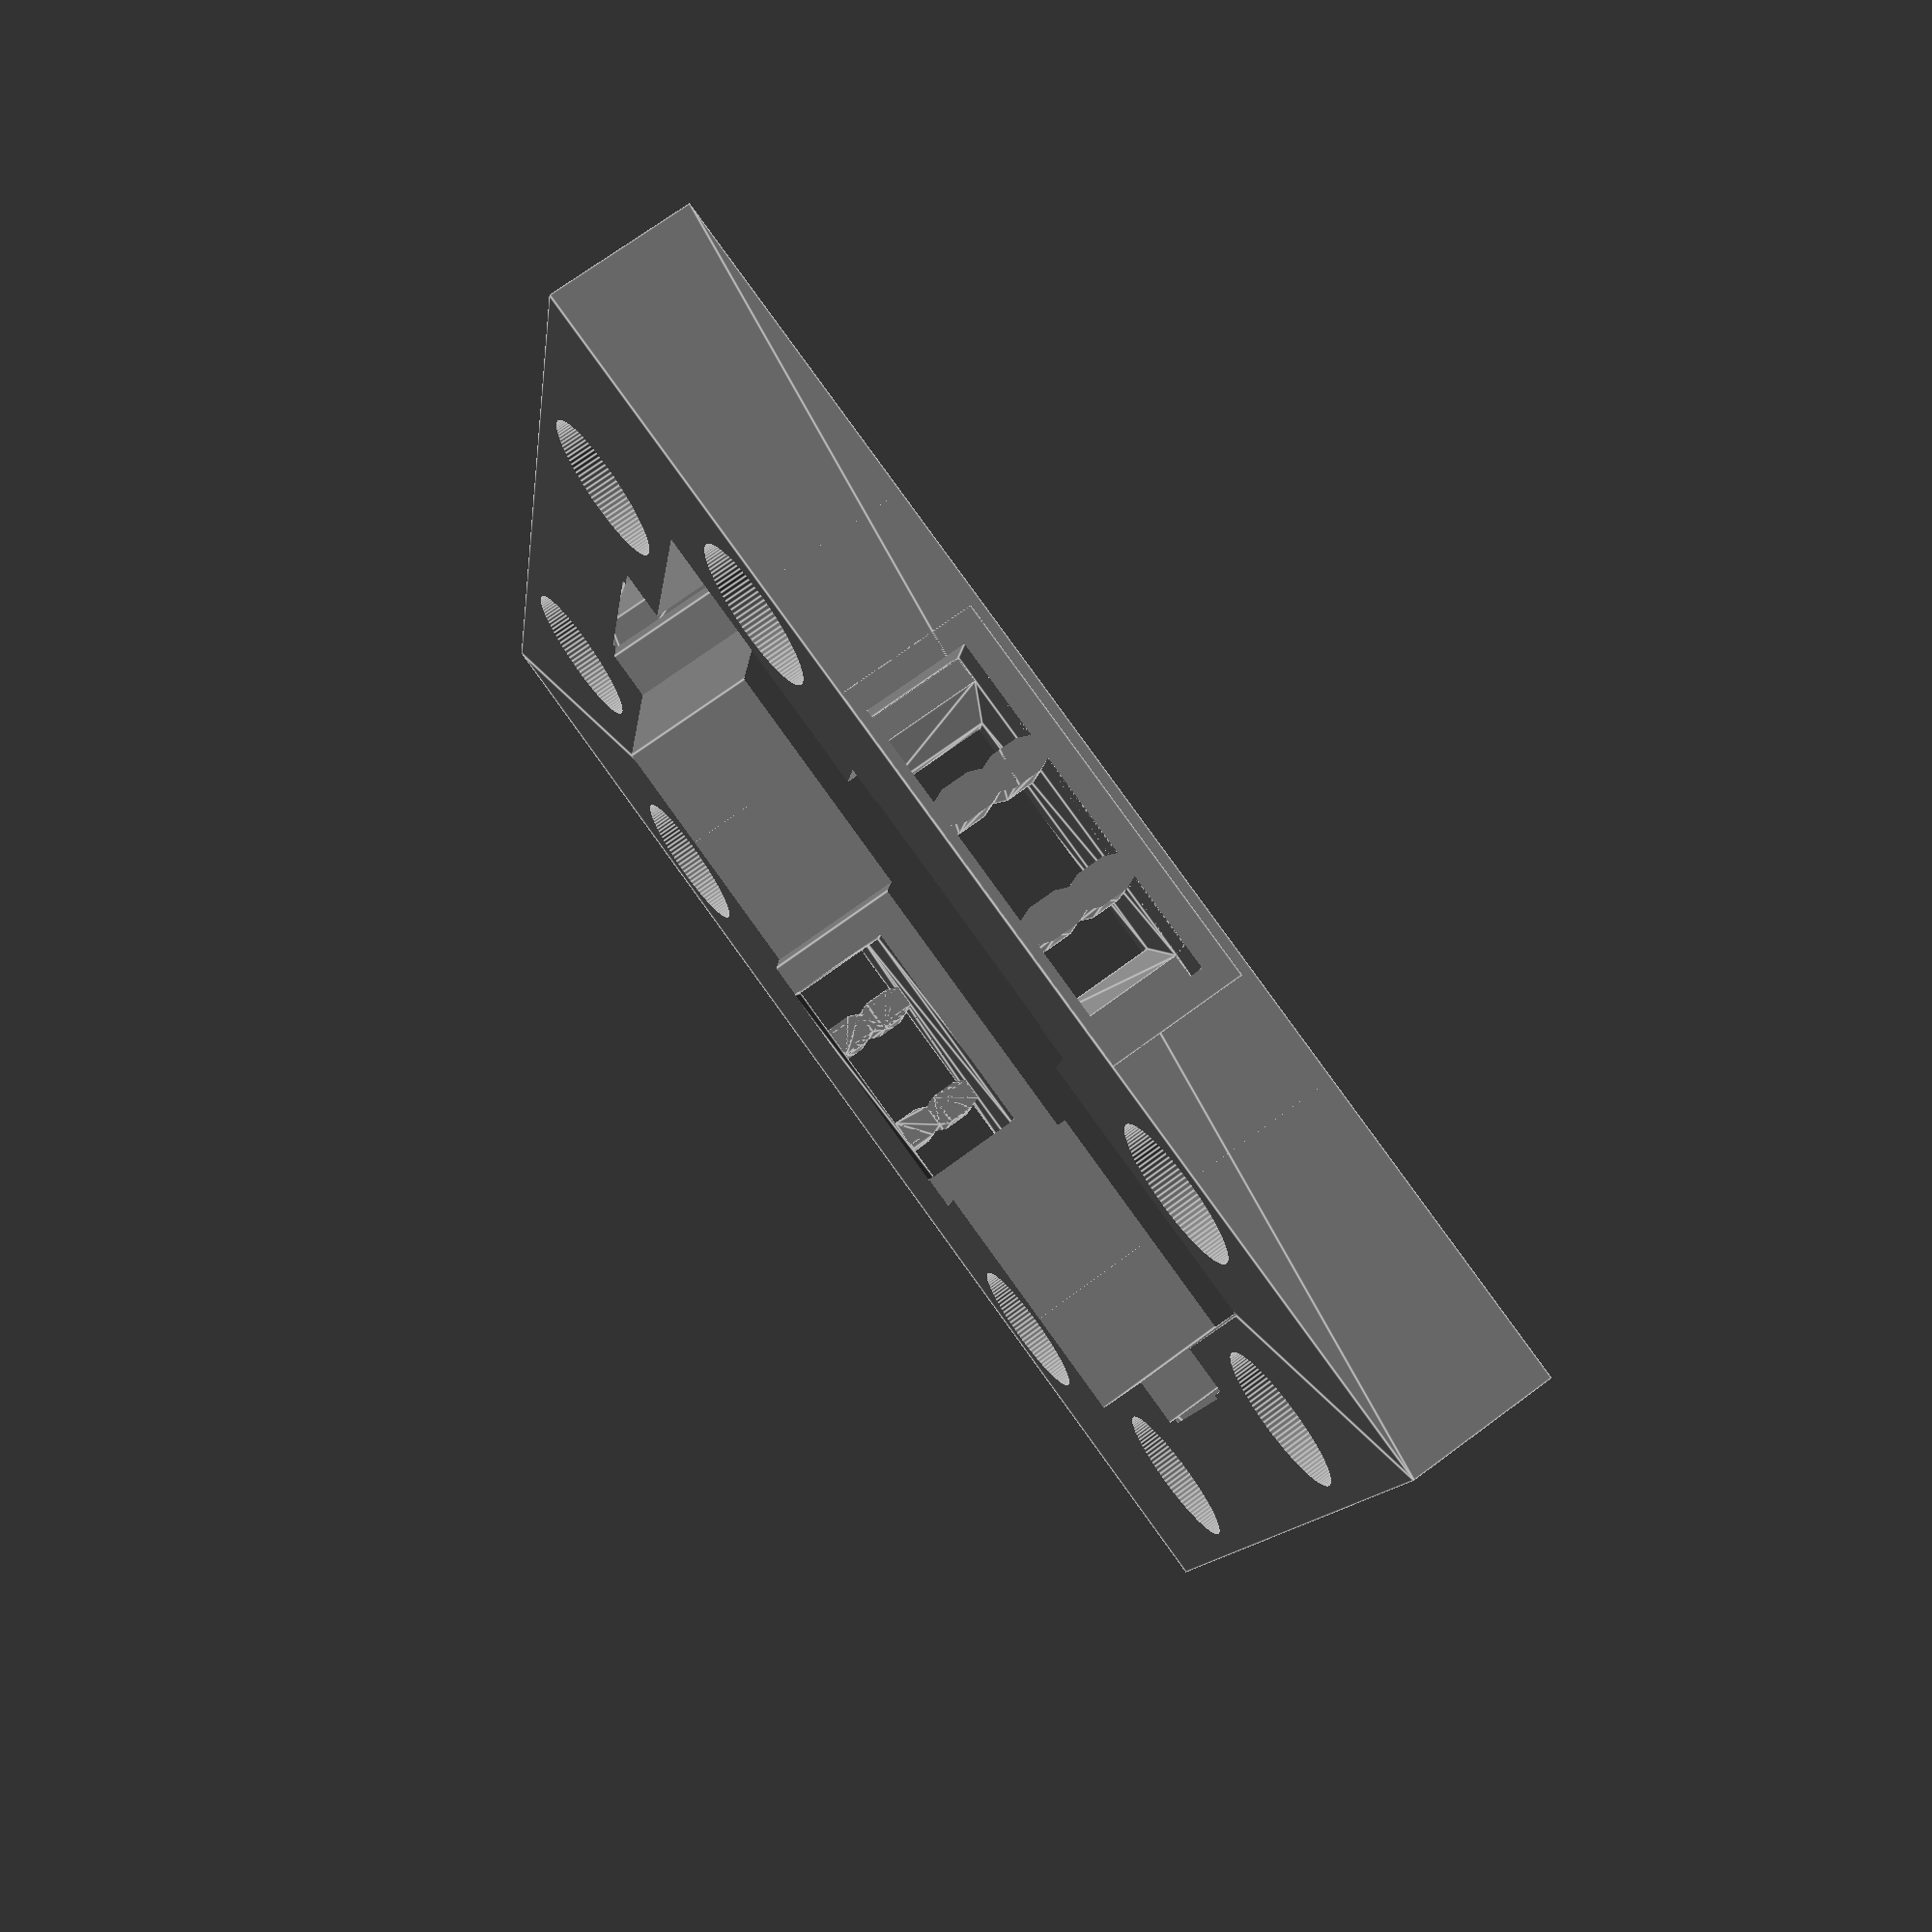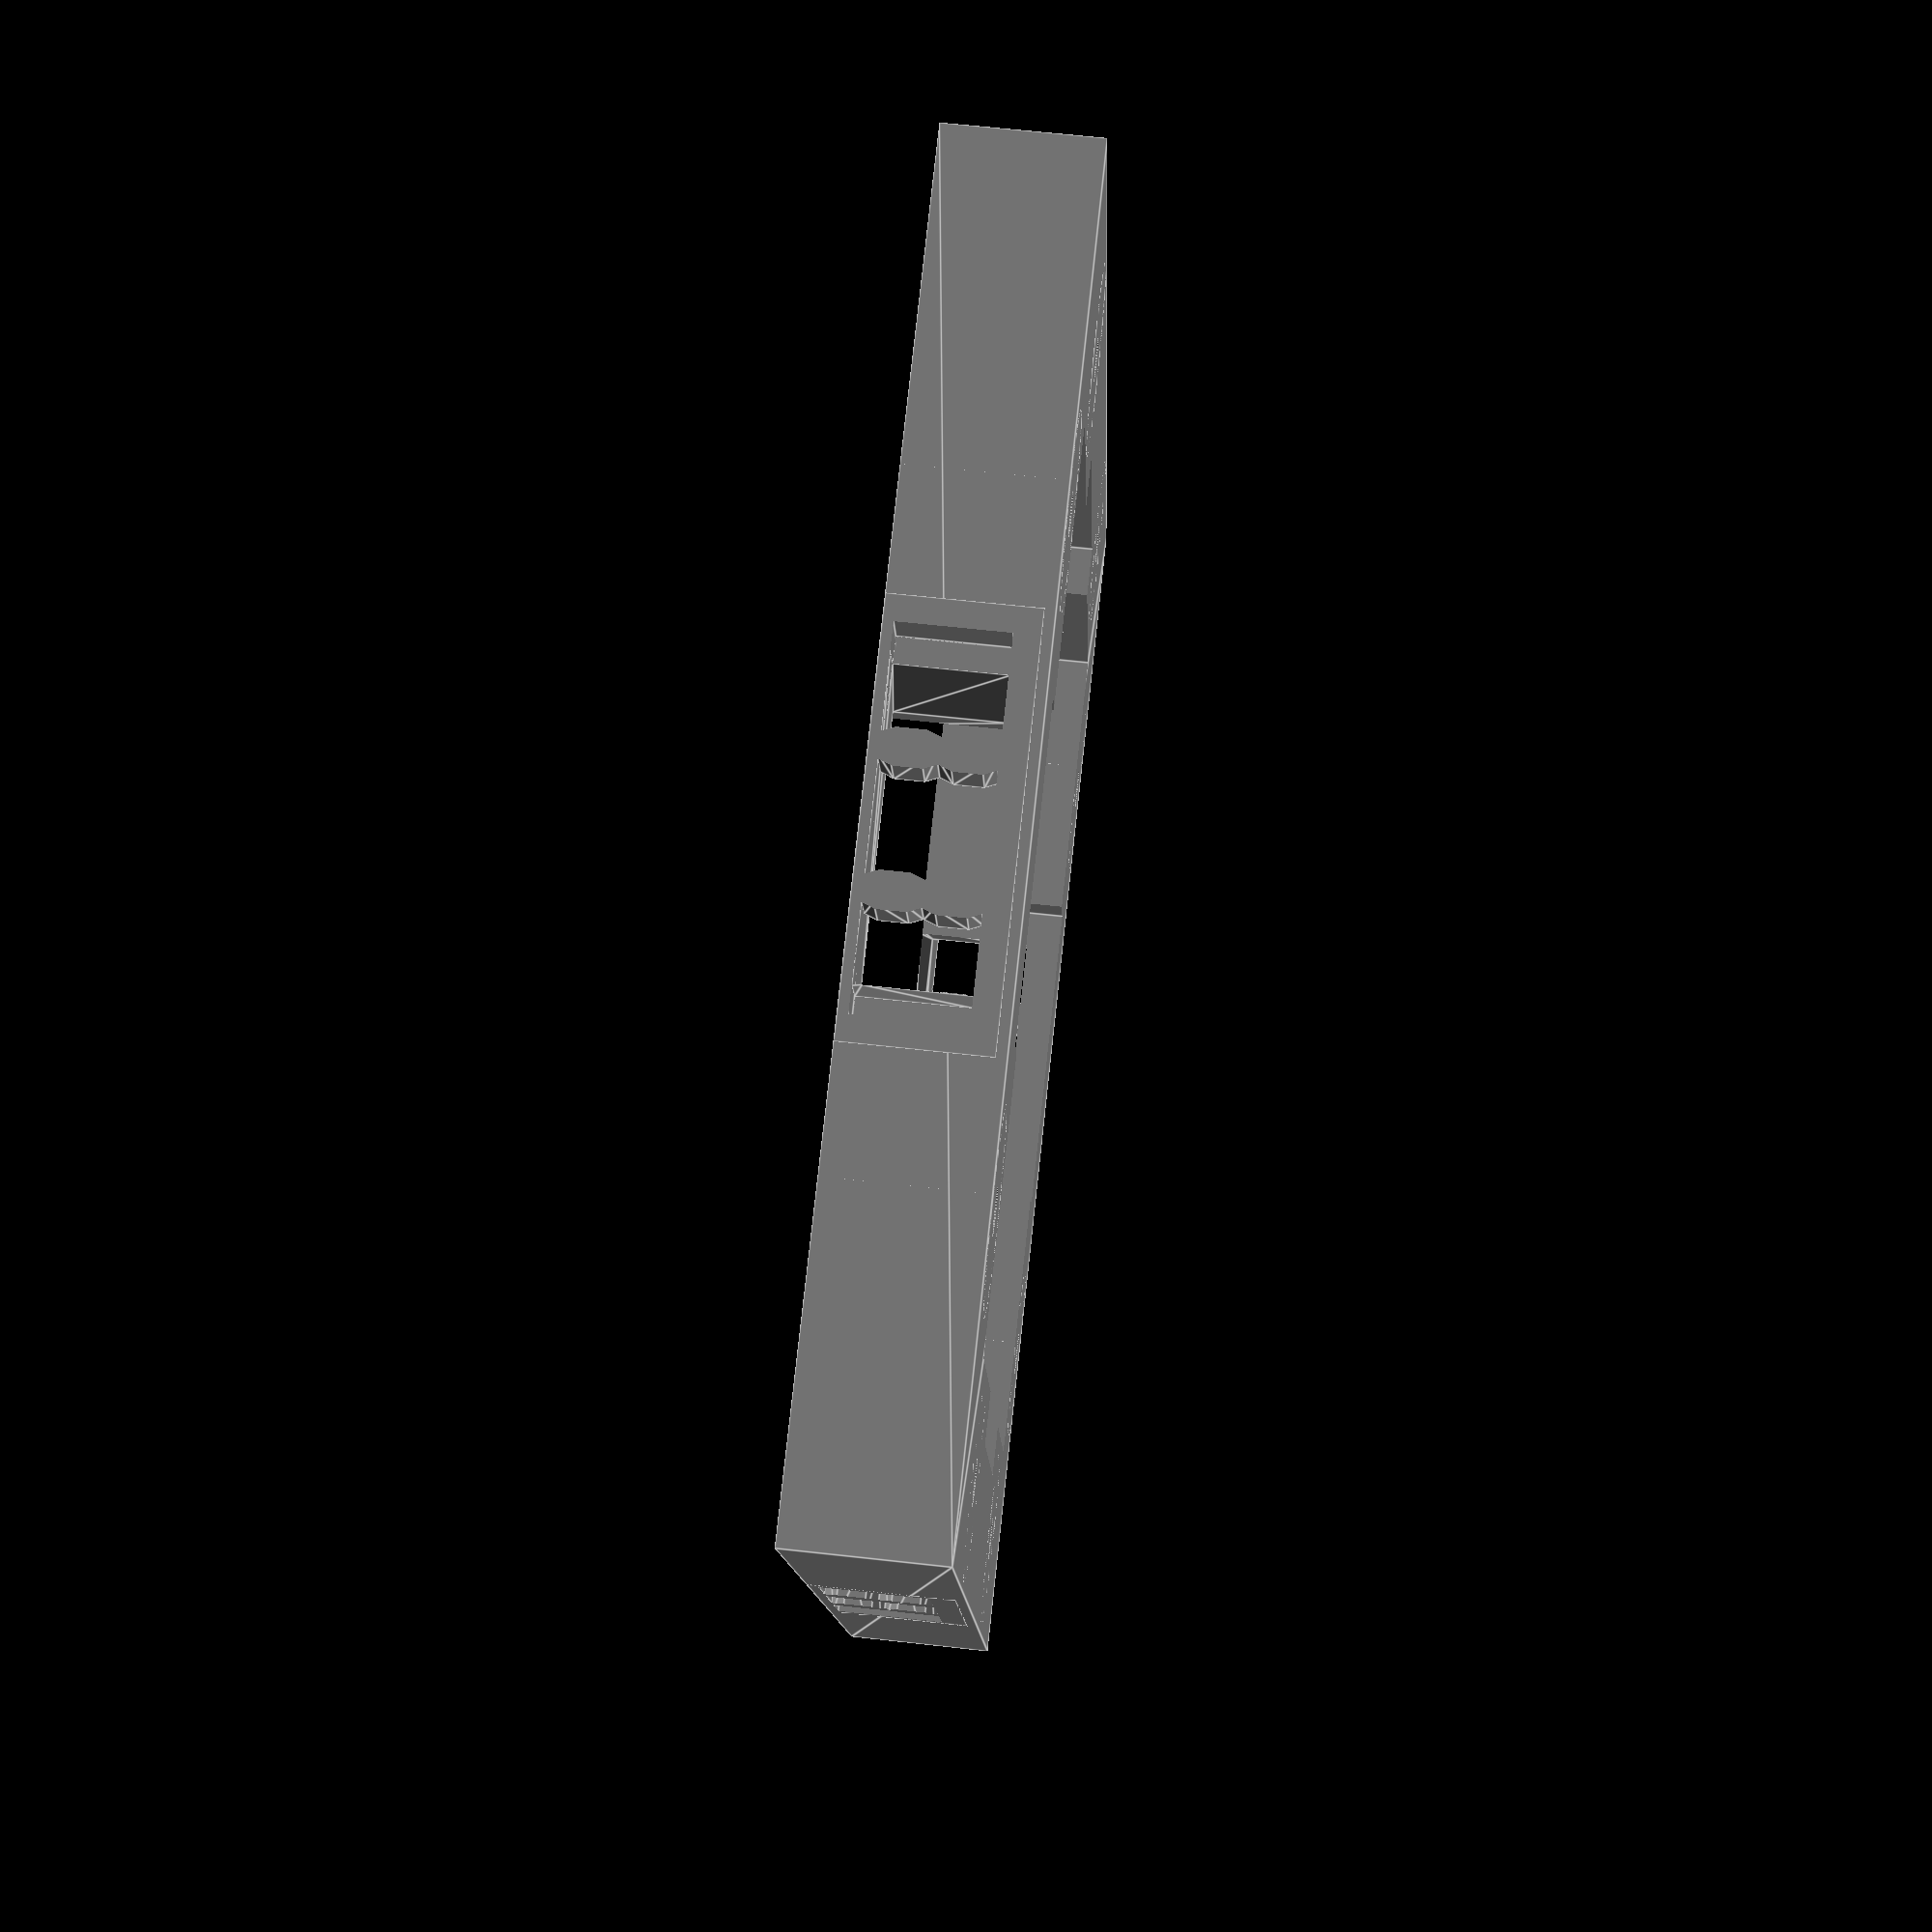
<openscad>
/*
 * OpenVLex Bases v2.0.4
 *
 * Credits: OpenForge 2.0
 * Original Work by Devon Jones
 * https://www.patreon.com/masterworktools
 */

/* [Base Tile Size] */
x = 2; //[1,2,3,4,5,6,7,8]
y = 2; //[1,2,3,4,5,6,7,8]

/* [Square Basis] */
// What is the size in mm of a square?
square_basis = "inch"; // [25mm:Dwarven Forge/Hirstarts, inch:OpenLOCK/Dragonlock/Dungeonworks, wyloch:Wyloch]

/* [Lock] */
// Dragonlock - connector between squares, pips on either side for stacking
// InfinityLock - connector between squares and in the middle of squares
// OpenLOCK - connector between squares
// OpenLOCK Triplex - connector between squares and in the middle of squares
lock = "triplex";// [openlock,triplex,infinitylock,dragonlock,none]

/* [Magnets] */
// Size of hole for magnet.  6 works well for 5mm buckyball style magnets.  0 to eliminate.
magnet_hole = 6.0;

/* [Priority] */
// Do you want lock or magnets to win when the two conflict
priority = "magnets"; // [lock,magnets]

/* [Shape] */
// What type of tile is this for
shape = "square"; // [square,diagonal,curved,alcove]

/* [Curved Options] */
// Options for curved, will be ignored if the tile type is not curved
// curvedconcave - concaved base instead of convex
// curvedlarge - 6x6 and 8x8 are made of 3 tiles, a, b & c
// curvedsquare - When you want a curved wall, with floors on both sides, but a square won't work
curvedconcave = "false"; // [true,false]
curvedlarge = undef; // [undef,a,b,c,d,e,f]
curvedsquare = "false"; // [true,false]

/* [Notch Options] */
// Removes a square from the tile of notch_x by notch_y
notch = "false"; // [true,false]
notch_x = 2; // [1,2,3]
notch_y = 2; // [1,2,3]

/* [Dynamic Floors] */
// Add support for dynamic floors
dynamic_floors = "false";  // [true,false]

/* [Topless] */
// remove top of openlock bays
topless = "false"; // [true, false]

/* [External] */
// Set to true if you want a side to be exteral, that side will be extended by half and have connection bays removed

external_north = "false"; // [true, false]
external_south = "false"; // [true, false]
external_east = "false"; // [true, false]
external_west = "false"; // [true, false]

/* [OpenVLex Sockets] */
// OpenVLex vertical locking sockets
ov_sockets = "none"; // [none, square, radial]

/* [OpenVLex Magnetic Part] */
// Which part to render for magnetic OpenVLex
ov_part = "all"; // [all, upper, lower, sockets_only, bottom_sockets]

/* [OpenVLex Additional Supports] */
// Add additional supports? (Recommended for OpenVLex triplex)
ov_additional_stability_bars = "true"; // [true, false]


/*
 * Dragonlock connection bay
 */
module dragonlock_nub(square_basis) {
    translate([0,-square_basis/2,0]) {
        hull() {
            translate([3.92,16.62,-1]) cube([4.85,4.85,1]);
            translate([3.92+.74,16.62+.74,0]) cube([4.85-.74*2,4.85-.74*2,1.03]);
        }
        translate([3.92+.74,16.62+.74,1]) cube([4.85-.74*2,4.85-.74*2,4.21]);
    }
}
module dragonlock_positive() {
    translate([0,-7.8418,0.4]) cube([2,7.8418*2,5.6]);
    //translate([3.92-1,16.62-1,0.4]) cube([6.85,6.85,5.6]);
    //translate([3.92-1,-16.62-1-4.85,0.4]) cube([6.85,6.85,5.6]);
}

module dragonlock_negative(priority="lock") {
    difference() {
        translate([-1,-6.8418,1.3695]) cube([5.1,6.8418*2,3.225]);
    }
    difference() {
        hull() {
            if(priority == "lock") {
                translate([3.17,-12.7,-1]) cube([8.512,12.71*2,6]);
                translate([3.145,-12.7,-1]) cube([8.512,12.71*2,6.206]);
            } else {
                translate([3.17,-9,-1]) cube([8.512,9*2,6]);
                translate([3.145,-9,-1]) cube([8.512,9*2,6.206]);
            }
        }
        translate([10.29,-12.8,5.206]) rotate([0,45,0]) cube([8.512,12.8*2,6.206]);
        translate([3,-3.9095,-1.1]) cube([10,3.9095*2,2.4695]);
        translate([3,-4.7685,-1.1]) rotate([0,0,39.15]) cube([5,5,2.4695]);
        mirror([0,1,0]) translate([3,-4.7685,-1.1]) rotate([0,0,39.15]) cube([5,5,2.4695]);
        translate([7,-2.12,-1]) cube([5,2.12*2,10]);
        translate([8.069,0,-1]) cylinder(10,2.815,2.811,$fn=50); 
        translate([8.069,0,-1.1]) cylinder(2.4695,4.62,4.62,$fn=50);
    }
}

module dragonlock_interior(north=true,south=true,east=true,west=true,center=true) {
    module edge() {
        difference() {
            hull() {
                translate([3.17,-12.67,-1]) cube([8.512,12.67*2,6]);
                translate([3.145,-12.7,-1]) cube([8.512,12.67*2,6.206]);
            }
            translate([10.29,-12.8,5.206]) rotate([0,45,0]) cube([8.512,12.8*2,6.206]);
        }
    }
    
    translate([0,25.4,0]) {
        if(center) {
            difference() {
                translate([12.7,-12.7,-1]) cube([50.8-12.7*2,50.8-12.7*2,6.206]);
                translate([25.4,0,0]) rotate([0,0,45]) translate([-.75,-30,-2]) cube([1.5,60,20]);
                translate([25.4,0,0]) rotate([0,0,-45]) translate([-.75,-30,-2]) cube([1.5,60,20]);
            }
        }

        if (!west) {
            edge();
        }
        if (!south) {
            translate([25.4,-25.4,0]) rotate([0,0,90]) edge();
        }
        if (!east) {
            translate([50.8,0,0]) rotate([0,0,180]) edge();
        }
        if (!north) {
            translate([25.4,25.4,0]) rotate([0,0,270]) edge();
        }
        dragonlock_nub(square_basis);
        translate([25.4,-25.4,0]) rotate([0,0,90]) dragonlock_nub(square_basis);
        translate([50.8,0,0]) rotate([0,0,180]) dragonlock_nub(square_basis);
        translate([25.4,25.4,0]) rotate([0,0,270]) dragonlock_nub(square_basis);
    }
}

/*
 * Infinity Lock connection bay
 */
module infinitylock_positive() {
    translate([0,-6.6,0.4]) cube([2,6.6*2,5.6]); 
}

module infinitylock_negative() {
    translate([-1,-5.6,1.4]) cube([2.6,5.6*2,4.2]);

    hull() {
        translate([0,-3.83,1.4]) cube([1.6,3.83*2,4.2]);
        translate([0,-3.36,1.4]) cube([2.15,3.36*2,4.2]);
    }
    translate([0,-3.36,1.4]) cube([2.8,3.36*2,4.2]);
    hull() {
        translate([2.7,-3.36,1.4]) cube([2.7,3.36*2,4.2]);
        translate([3.84,-3.83,1.4]) cube([1,3.83*2,4.2]);
    }
    translate([4.8,-3.83,-1]) cube([3.44,3.83*2,6.6]);
}

/*
 * Openlock connection bay
 */
module openlock_chamber(buffer=0) {
    add = topless == "true" ? 10 : 0;
    translate([-buffer,-7,1.4]) cube([2+buffer,7*2,4.2+add]);
    hull() {
        translate([0,-6,1.4]) cube([2,6*2,4.2+add]);
        translate([3+0.01,-5,1.4]) cube([2,5*2,4.2+add]);
    }
    hull() {
        translate([5,-5,1.4]) cube([1,5*2,4.2+add]);
        translate([6,-5,1.4]) cube([1,5*2,4.7]);
    }
    translate([6,-6.4,-1]) cube([4.7,6.4*2,7.1]);
}

module openlock_supports() {
    module support() {
        translate([-1.1,2.05,1.2]) cube([3.1,1,4.6]);
        hull() {
            translate([-1.1,2.05,1.4]) cube([3.1,1,2.1]);
            translate([-1.1,2.05-.2,1.9]) cube([3.1,1.4,1.1]);
        }
        hull() {
            translate([-1.1,2.05,3.5]) cube([3.1,1,2.1]);
            translate([-1.1,2.05-.2,4.0]) cube([3.1,1.4,1.1]);
        }
    }
    if (topless != "true") {
        support();
        mirror([0,1,0]) support();
    }
}

module openlock_positive() {
    translate([0,-8,0.4]) cube([2,16,5.6]); 
}

module openlock_negative(supports=true) {
    difference() {
        openlock_chamber(1);
        if(supports) {
            openlock_supports();
        }
    }
}

/*
 * Magnets
 */
module magnet_positive(magnet_hole=5.5) {
    if (magnet_hole > 0) {
        translate([magnet_hole/2+1,0,0]) cylinder(.41,magnet_hole/2+1-.25,magnet_hole/2+1, $fn=100);
        translate([magnet_hole/2+1,0,0.4]) cylinder(5.6,magnet_hole/2+1,magnet_hole/2+1, $fn=100);
    }
}

module magnet_negative(magnet_hole=5.5) {
    if (magnet_hole > 0) {
        if (ov_sockets == "none") {
            translate([magnet_hole/2+1,0,1]) cylinder(8,magnet_hole/2,magnet_hole/2, $fn=100);
            translate([magnet_hole/2+1,0,-2]) cylinder(10,.9,.9,$fn=50);
        } else {
            // handled later
        }
    }
}

/*
 * Connector Layout
 */
module center_connector_positive(edge, ordinal, magnet_hole=5.5, lock, priority="lock") {
    if (edge == 1) {
        if (priority == "lock" && (lock == "openlock" || lock == "triplex")) {
            openlock_positive();
        } else if (priority == "lock" && lock == "infinitylock") {
            infinitylock_positive();
        } else {
            magnet_positive(magnet_hole);
        }
    } else {
        if (priority == "lock" && lock == "triplex") {
            openlock_positive();
        } else if (priority == "lock" && lock == "infinitylock") {
            infinitylock_positive();
        } else {
            magnet_positive(magnet_hole);
        }
    }
}

module center_connector_negative(edge, ordinal, magnet_hole=5.5, lock, priority="lock") {
    if (edge == 1) {
        if (priority == "lock" && (lock == "openlock" || lock == "triplex")) {
            openlock_negative();
        } else if (priority == "lock" && lock == "infinitylock") {
            infinitylock_negative();
        } else if (priority == "lock" && lock == "dragonlock") {
            dragonlock_negative(priority="magnets");
        } else {
            magnet_negative(magnet_hole);
        }
    } else {
        if (priority == "lock" && lock == "triplex") {
            openlock_negative();
        } else if (priority == "lock" && lock == "infinitylock") {
            infinitylock_negative();
        } else {
            magnet_negative(magnet_hole);
        }
    }
}

module joint_connector_positive(edge, ordinal, magnet_hole=5.5, lock, priority="lock") {
    if(lock == "openlock" || lock == "triplex") {
        openlock_positive();
    } else if (lock == "infinitylock") {
        infinitylock_positive();
    }
}

module joint_connector_negative(edge, ordinal, magnet_hole=5.5, lock, priority="lock") {
    if(lock == "openlock" || lock == "triplex") {
        openlock_negative();
    } else if (lock == "infinitylock") {
        infinitylock_negative();
    } else if (lock == "dragonlock") {
        dragonlock_negative(priority);
    }
}

/*
 * Dynamic Floor Bases
 */
module df_positive_square(x,y,square_basis, edge_width) {
    cube([square_basis/2+4.75,square_basis/2+4.75,6]);
    translate([square_basis*x-square_basis/2-4.75,0,0]) cube([square_basis/2+4.75,square_basis/2+4.75,6]);
    translate([0,square_basis*y-square_basis/2-4.75,0]) cube([square_basis/2+4.75,square_basis/2+4.75,6]);
    translate([square_basis*x-square_basis/2-4.75,square_basis*y-square_basis/2-4.75,0]) cube([square_basis/2+4.75,square_basis/2+4.75,6]);
    translate([square_basis/2+3.75,square_basis/2+3.75,0]) cube([square_basis*x-(square_basis/2+3.75)*2,square_basis*y-(square_basis/2+3.75)*2,6]);
    if (x > 2) {
        for ( i = [2 : x-1] ) {
            translate([(i-.5)*square_basis-9.5/2,0,0]) cube([9.5,square_basis/2+4.75,6]);
            translate([(i-.5)*square_basis-9.5/2,square_basis*y-square_basis/2-4.75,0]) cube([9.5,square_basis/2+4.75,6]);
        }
    }
    if (y > 2) {
        for ( i = [2 : y-1] ) {
            translate([0,(i-.5)*square_basis-9.5/2,0]) cube([square_basis/2+4.75,9.5,6]);
            translate([square_basis*x-square_basis/2-4.75,(i-.5)*square_basis-9.5/2,0]) cube([square_basis/2+4.75,9.5,6]);
        }
    }
}

module df_positive(x,y,square_basis, shape, edge_width) {
    if(shape == "square") {
        df_positive_square(x,y,square_basis,edge_width);
    } else if (shape == "curved") {
        echo("Curved does not support Dynamic Floors");
    } else if (shape == "curvedlarge.a") {
        echo("Curved does not support Dynamic Floors");
    } else if (shape == "curvedlarge.b") {
        echo("Curved does not support Dynamic Floors");
    } else if (shape == "curvedlarge.c") {
        echo("Curved does not support Dynamic Floors");
    } else if (shape == "diagonal") {
        echo("Diagonal does not support Dynamic Floors");
    }
}

module df_negative_square(x,y,square_basis, edge_width) {
    for ( i = [0 : x-1] ) {
        for ( j = [0 : y-1] ) {
            translate([i*square_basis, j*square_basis,0]) translate([square_basis/2,square_basis/2,6-2.1]) cylinder(2.5,5.5/2,5.5/2, $fn=100);
        }
    }
}

module df_negative(x,y,square_basis, shape, edge_width) {
    if(shape == "square") {
        df_negative_square(x,y,square_basis,edge_width);
    } else if (shape == "curved") {
        echo("Curved does not support Dynamic Floors");
    } else if (shape == "curvedlarge.a") {
        echo("Curved does not support Dynamic Floors");
    } else if (shape == "curvedlarge.b") {
        echo("Curved does not support Dynamic Floors");
    } else if (shape == "curvedlarge.c") {
        echo("Curved does not support Dynamic Floors");
    } else if (shape == "diagonal") {
        echo("Diagonal does not support Dynamic Floors");
    }
}

/*
 * Connector Positive
 */
module connector_positive(x,y,square_basis,shape,edge_width,magnet_hole,lock,priority) {
    if(shape == "square") {
        connector_positive_square(x,y,square_basis,edge_width,magnet_hole,lock,priority);
    } else if (shape == "curved") {
        if (x == 4 && y == 4 && curvedlarge) {
            connector_positive_curved_large_4(square_basis,edge_width);
        } else if(x == 6 && y == 6) {
            connector_positive_curved_large_6(square_basis,edge_width);
        } else if (x == 8 && y == 8) {
            connector_positive_curved_large_8(square_basis,edge_width);
        } else if (x > 4 || y > 4) {
            echo("Curved does not support ", x, "x", y);
        } else {
            connector_positive_square(x,y,square_basis,edge_width,magnet_hole,lock,priority,east=false,north=false);
        }
    } else if (shape == "diagonal") {
        connector_positive_square(x,y,square_basis,edge_width,magnet_hole,lock,priority,east=false,north=false);
    } else if (shape == "alcove") {
        connector_positive_square(x,y,square_basis,edge_width,magnet_hole,lock,priority,west=false,east=false,north=false);
    }
}

module connector_positive_square(x,y,square_basis,edge_width,magnet_hole,lock,priority,north=true,south=true,east=true,west=true) {
    if(notch == "true") {
        connector_positive_square_impl(x,y,square_basis,edge_width,magnet_hole,lock,priority,north=north,south=false,east=east,west=false);
        if(south) {
            translate([square_basis*notch_x,0,0]) connector_positive_square_impl(x-notch_x,y-notch_y,square_basis,edge_width,magnet_hole,lock,priority,north=false,south=true,east=false,west=false);
            translate([0,square_basis*notch_y,0]) connector_positive_square_impl(notch_x,notch_y,square_basis,edge_width,magnet_hole,lock,priority,north=false,south=true,east=false,west=false);
        }
        if(west) {
            translate([square_basis*notch_x,0,0]) connector_positive_square_impl(notch_x,notch_y,square_basis,edge_width,magnet_hole,lock,priority,north=false,south=false,east=false,west=true);
            translate([0,square_basis*notch_y,0]) connector_positive_square_impl(x-notch_x,y-notch_y,square_basis,edge_width,magnet_hole,lock,priority,north=false,south=false,east=false,west=true);
        }
    } else {
        connector_positive_square_impl(x,y,square_basis,edge_width,magnet_hole,lock,priority,north,south,east,west);
    }
}

module connector_positive_square_impl(x,y,square_basis,edge_width,magnet_hole,lock,priority,north=true,south=true,east=true,west=true) {
    for ( i = [0 : y-1] ) {
        if(west && !ext_west) {
            translate([0,square_basis*(i+1)-square_basis/2,0]) center_connector_positive(y,i,magnet_hole,lock,priority);
        }
        if(east && !ext_east) {
            translate([square_basis*x,square_basis*(i+1)-square_basis/2,0]) rotate([0,0,180]) center_connector_positive(y,i,magnet_hole,lock,priority);
        }
    }
    if (y > 1) {
        for ( i = [1 : y-1] ) {
            if(west && !ext_west) {
                translate([0,square_basis*i,0]) joint_connector_positive(y,i,magnet_hole,lock,priority);
            }
            if(east && !ext_east) {
                translate([square_basis*x,square_basis*i,0]) rotate([0,0,180]) joint_connector_positive(y,i,magnet_hole,lock,priority);
            }
        }
    }
    for ( i = [0 : x-1] ) {
        if(south && !ext_south) {
            translate([square_basis*(i+1)-square_basis/2,0,0]) rotate([0,0,90]) center_connector_positive(x,i,magnet_hole,lock,priority);
        }
        if(north && !ext_north) {
            translate([square_basis*(i+1)-square_basis/2,square_basis*y,0]) rotate([0,0,-90]) center_connector_positive(x,i,magnet_hole,lock,priority);
        }
    }
    if (x > 1) {
        for ( i = [1 : x-1] ) {
            if(south && !ext_south) {
                translate([square_basis*i,0,0]) rotate([0,0,90]) joint_connector_positive(y,i,magnet_hole,lock,priority);
            }
            if(north && !ext_north) {
                translate([square_basis*i,square_basis*y,0]) rotate([0,0,-90]) joint_connector_positive(y,i,magnet_hole,lock,priority);
            }
        }
    }
}

module connector_positive_curved_large_4(square_basis, edge_width) {
    if(curvedlarge == "a") {
        connector_positive_large_4_a(square_basis,edge_width,magnet_hole,lock,priority);
    } else if(curvedlarge == "b") {
        translate([-4*square_basis,0,0]) connector_positive_square(2,3,square_basis,edge_width,magnet_hole,lock,priority,west=false,north=false);
    } else if(curvedlarge == "c") {
        translate([2*square_basis,0,0]) connector_positive_square(2,3,square_basis,edge_width,magnet_hole,lock,priority,east=false,north=false);
    } else {
        echo("Curved 6x6 only supports a, b & c");
    }
}

module connector_positive_curved_large_6(square_basis, edge_width) {
    if(curvedlarge == "a") {
        connector_positive_large_6_a(square_basis,edge_width,magnet_hole,lock,priority);
    } else if(curvedlarge == "b") {
        connector_positive_large_6_b(x,y,square_basis,edge_width);
    } else if(curvedlarge == "c") {
        rotate([0,0,-90]) mirror([1,0,0]) {
            connector_positive_large_6_a(square_basis,edge_width,magnet_hole,lock,priority);
        }
    } else {
        echo("Curved 6x6 only supports a, b & c");
    }
}

module connector_positive_curved_large_8(square_basis, edge_width) {
    if(curvedlarge == "a") {
        connector_positive_large_8_a(square_basis,edge_width,magnet_hole,lock,priority);
    } else if(curvedlarge == "b") {
        connector_positive_large_8_b(x,y,square_basis,edge_width);
    } else if(curvedlarge == "c") {
        rotate([0,0,-90]) mirror([1,0,0]) {
            connector_positive_large_8_a(square_basis,edge_width,magnet_hole,lock,priority);
        }
    } else {
        echo("Curved 8x8 only supports a, b & c");
    }
}

module connector_positive_large_4_a(square_basis,edge_width,magnet_hole,lock,priority) {
    if (lock != "dragonlock" || magnet_hole > 0) {
        intersection() {
            translate([-2*square_basis,2*square_basis,0]) connector_positive_square(4,2,square_basis,edge_width,magnet_hole,lock,priority,north=false);
            translate([0,0,-1]) scale([((x*square_basis)-edge_width)/square_basis,((y*square_basis)-edge_width)/square_basis,1]) cylinder(8,square_basis,square_basis,$fn=200);
        }
    }
}

module connector_positive_large_6_a(square_basis,edge_width,magnet_hole,lock,priority) {
    if(curvedconcave == "true") {
        translate([0,square_basis*5,0]) connector_positive_square(3,1,square_basis,edge_width,magnet_hole,lock,priority,west=false,south=false);
    } else {
        translate([0,square_basis*5,0]) connector_positive_square(2,1,square_basis,edge_width,magnet_hole,lock,priority,east=false,north=false);
        translate([square_basis*2,square_basis*3,0]) connector_positive_square(1,2,square_basis,edge_width,magnet_hole,lock,priority,north=false);
    }
}

module connector_positive_large_6_b(x,y,square_basis,edge_width) {
    if(curvedconcave == "true") {
        translate([square_basis*5, square_basis*3,0]) connector_positive_square(1,3,square_basis,edge_width,magnet_hole,lock,priority,west=false,north=false);
        translate([square_basis*3, square_basis*5,0]) connector_positive_square(3,1,square_basis,edge_width,magnet_hole,lock,priority,east=false,south=false);
    } else {
        translate([square_basis*6/2, square_basis*6/2,0]) connector_positive_square(6/2-1,6/2-1,square_basis,edge_width,magnet_hole,lock,priority,east=false,north=false);
    }
}

module connector_positive_large_8_a(square_basis,edge_width,magnet_hole,lock,priority) {
    if(curvedconcave == "true") {
        difference() {
            if(magnet_hole == 0 && lock == "dragonlock") {
            } else {
                translate([0,square_basis*6,0]) connector_positive_square(4,2,square_basis,edge_width,magnet_hole,lock,priority,west=false,south=false);
                translate([0,square_basis*6,0]) translate([square_basis*4,square_basis*(1)-square_basis/2,0]) rotate([0,0,180]) center_connector_positive(y,x,magnet_hole,lock,priority);
                translate([0,0,-2]) cylinder(10,x*square_basis-(10.2*square_basis/25)+edge_width+1,x*square_basis-(10.2*square_basis/25)+edge_width+1,$fn=200);
            }
        }
    } else {
        translate([0,square_basis*6,0]) connector_positive_square(4,2,square_basis,edge_width,magnet_hole,lock,priority,east=false,north=false);
        translate([0,square_basis*6,0]) translate([square_basis*4,square_basis*(1)-square_basis/2,0]) rotate([0,0,180]) center_connector_positive(y,x,magnet_hole,lock,priority);
    }
}


module connector_positive_large_8_b(x,y,square_basis,edge_width) {
    if(curvedconcave == "true") {
        translate([square_basis*7, square_basis*4,0]) connector_positive_square(1,4,square_basis,edge_width,magnet_hole,lock,priority,west=false,north=false);
        translate([square_basis*4, square_basis*7,0]) connector_positive_square(4,1,square_basis,edge_width,magnet_hole,lock,priority,east=false,south=false);
    } else {
        translate([square_basis*8/2, square_basis*8/2,0]) connector_positive_square(8/2-1,8/2-1,square_basis,edge_width,magnet_hole,lock,priority,east=false,north=false);
    }
}

/*
 * Connector Negative
 */
module connector_negative(x,y,square_basis,shape,edge_width,magnet_hole,lock,priority) {
    if(shape == "square") {
        connector_negative_square(x,y,square_basis,edge_width,magnet_hole,lock,priority);
        
    } else if (shape == "curved") {
        if (x == 4 && y == 4 && curvedlarge) {
            connector_negative_curved_large_4(square_basis,edge_width);
        } else if(x == 6 && y == 6) {
            connector_negative_curved_large_6(square_basis,edge_width);
        } else if (x == 8 && y == 8) {
            connector_negative_curved_large_8(square_basis,edge_width);
        } else if (x > 4 || y > 4) {
            echo("Curved does not support ", x, "x", y);
        } else {
            difference() {
                connector_negative_square(x,y,square_basis,edge_width,magnet_hole,lock,priority,east=false,north=false);
                if(curvedconcave == "true") {
                        translate([x*square_basis,y*square_basis,-1]) scale([((x*square_basis)-edge_width-2)/square_basis,((y*square_basis)-edge_width-2)/square_basis,1]) cylinder(8,square_basis,square_basis,$fn=200);
                }
            }
        }
    } else if (shape == "diagonal") {
        hyp = sqrt(square_basis*x*square_basis*x+square_basis*y*square_basis*y);
        difference() {
            connector_negative_square(x,y,square_basis,edge_width,magnet_hole,lock,priority,east=false,north=false);
            translate([x*square_basis+square_basis*.25,0,0]) rotate([0,0,atan(x/y)-90]) mirror([1,0,0]) cube([hyp* 1.5,hyp*1.5,6]);
        }
    } else if (shape == "alcove") {
        connector_negative_square(x,y,square_basis,edge_width,magnet_hole,lock,priority,west=false,east=false,north=false);
    }
}

module connector_negative_square(x,y,square_basis,edge_width,magnet_hole,lock,priority,north=true,south=true,east=true,west=true) {
    if(notch == "true") {
        connector_negative_square_impl(x,y,square_basis,edge_width,magnet_hole,lock,priority,north=north,south=false,east=east,west=false);
        if(south) {
            translate([square_basis*notch_x,0,0]) connector_negative_square_impl(x-notch_x,y-notch_y,square_basis,edge_width,magnet_hole,lock,priority,north=false,south=true,east=false,west=false);
            translate([0,square_basis*notch_y,0]) connector_negative_square_impl(notch_x,notch_y,square_basis,edge_width,magnet_hole,lock,priority,north=false,south=true,east=false,west=false);
        }
        if(west) {
            translate([square_basis*notch_x,0,0]) connector_negative_square_impl(notch_x,notch_y,square_basis,edge_width,magnet_hole,lock,priority,north=false,south=false,east=false,west=true);
            translate([0,square_basis*notch_y,0]) connector_negative_square_impl(x-notch_x,y-notch_y,square_basis,edge_width,magnet_hole,lock,priority,north=false,south=false,east=false,west=true);
        }
    } else {
        connector_negative_square_impl(x,y,square_basis,edge_width,magnet_hole,lock,priority,north,south,east,west);
    }
}

module connector_negative_square_impl(x,y,square_basis,edge_width,magnet_hole,lock,priority,north=true,south=true,east=true,west=true) {
    for ( i = [0 : y-1] ) {
        if(west && !ext_west) {
            translate([0,square_basis*(i+1)-square_basis/2,0]) center_connector_negative(y,i,magnet_hole,lock,priority);
        }
        if(east && !ext_east) {
            translate([square_basis*x,square_basis*(i+1)-square_basis/2,0]) rotate([0,0,180]) center_connector_negative(y,i,magnet_hole,lock,priority);
        }
    }
    if (y > 1) {
        for ( i = [1 : y-1] ) {
            if(west && !ext_west) {
                translate([0,square_basis*i,0]) joint_connector_negative(y,i,magnet_hole,lock,priority);
            }
            if(east && !ext_east) {
                translate([square_basis*x,square_basis*i,0]) rotate([0,0,180]) joint_connector_negative(y,i,magnet_hole,lock,priority);
            }
        }
    }
    for ( i = [0 : x-1] ) {
        if(south && !ext_south) {
            translate([square_basis*(i+1)-square_basis/2,0,0]) rotate([0,0,90]) center_connector_negative(x,i,magnet_hole,lock,priority);
        }
        if(north && !ext_north) {
            translate([square_basis*(i+1)-square_basis/2,square_basis*y,0]) rotate([0,0,-90]) center_connector_negative(x,i,magnet_hole,lock,priority);
        }
    }
    if (x > 1) {
        for ( i = [1 : x-1] ) {
            if(south && !ext_south) {
                translate([square_basis*i,0,0]) rotate([0,0,90]) joint_connector_negative(y,i,magnet_hole,lock,priority);
            }
            if(north && !ext_north) {
                translate([square_basis*i,square_basis*y,0]) rotate([0,0,-90]) joint_connector_negative(y,i,magnet_hole,lock,priority);
            }
        }
    }
}

module connector_negative_curved_large_4(square_basis, edge_width) {
    if(curvedlarge == "a") {
        connector_negative_large_4_a(square_basis,edge_width,magnet_hole,lock,priority);
    } else if(curvedlarge == "b") {
        translate([-4*square_basis,0,0]) connector_negative_square(2,3,square_basis,edge_width,magnet_hole,lock,priority,west=false,north=false);
    } else if(curvedlarge == "c") {
        translate([2*square_basis,0,0]) connector_negative_square(2,3,square_basis,edge_width,magnet_hole,lock,priority,east=false,north=false);
    } else {
        echo("Curved 6x6 only supports a, b & c");
    }
}

module connector_negative_curved_large_6(square_basis, edge_width) {
    if(curvedlarge == "a") {
        connector_negative_large_6_a(square_basis,edge_width,magnet_hole,lock,priority);
    } else if(curvedlarge == "b") {
        connector_negative_large_6_b(x,y,square_basis,edge_width);
    } else if(curvedlarge == "c") {
        rotate([0,0,-90]) mirror([1,0,0]) {
            connector_negative_large_6_a(square_basis,edge_width,magnet_hole,lock,priority);
        }
    } else {
        echo("Curved 6x6 only supports a, b & c");
    }
}

module connector_negative_curved_large_8(square_basis, edge_width) {
    if(curvedlarge == "a") {
        connector_negative_large_8_a(square_basis,edge_width,magnet_hole,lock,priority);
    } else if(curvedlarge == "b") {
        connector_negative_large_8_b(x,y,square_basis,edge_width);
    } else if(curvedlarge == "c") {
        rotate([0,0,-90]) mirror([1,0,0]) {
            connector_negative_large_8_a(square_basis,edge_width,magnet_hole,lock,priority);
        }
    } else {
        echo("Curved 8x8 only supports a, b & c");
    }
}

module connector_negative_large_4_a(square_basis,edge_width,magnet_hole,lock,priority) {
    intersection() {
        translate([-2*square_basis,2*square_basis,0]) connector_negative_square(4,2,square_basis,edge_width,magnet_hole,lock,priority,north=false);
        difference() {
            translate([0,0,.4]) scale([x-.1,y-.1,1]) cylinder(5.7,square_basis,square_basis,$fn=200);
            translate([-x*square_basis/2,(y-.65)*square_basis,-1]) cube([x*square_basis,y*square_basis,7]);
        }
    }
}

module connector_negative_large_6_a(square_basis,edge_width,magnet_hole,lock,priority) {
    if (curvedconcave == "true") {
        translate([square_basis*1,square_basis*5,0])
connector_negative_square(2,1,square_basis,edge_width,magnet_hole,lock,priority,west=false,south=false);
        if(lock == "openlock" || (lock == "infinitylock" && priority == "magnets")) {
            translate([0,square_basis*5,0])
connector_negative_square(1,1,square_basis,edge_width,magnet_hole,lock,"magnets",west=false,east=false,south=false);
        }
    } else {
        translate([0,square_basis*5,0]) connector_negative_square(2,1,square_basis,edge_width,magnet_hole,lock,priority,east=false,north=false);
        translate([square_basis*2,square_basis*3,0]) connector_negative_square(1,2,square_basis,edge_width,magnet_hole,lock,priority,north=false);
    }
}

module connector_negative_large_6_b(x,y,square_basis,edge_width) {
    if(curvedconcave == "true") {
        difference() {
            union() {
                translate([square_basis*8/2, square_basis*6/2,0]) connector_negative_square(2,3,square_basis,edge_width,magnet_hole,lock,priority,west=false,north=false);
                translate([square_basis*6/2, square_basis*8/2,0]) connector_negative_square(3,2,square_basis,edge_width,magnet_hole,lock,priority,east=false,south=false);
            }
            translate([-2,-2,-1]) cube([square_basis*4.75+2, square_basis*4.75+2, 8]);
        }
    } else {
        translate([square_basis*6/2, square_basis*6/2,0]) connector_negative_square(6/2-1,6/2-1,square_basis,edge_width,magnet_hole,lock,priority,east=false,north=false);
    }
}

module connector_negative_large_8_a(square_basis,edge_width,magnet_hole,lock,priority) {
    if (curvedconcave == "true") {
        difference() {
            union() {
                if(lock == "triplex" || (lock == "infinitylock" && priority == "lock")) {
                    translate([square_basis*1,square_basis*7,0]) connector_negative_square(3,1,square_basis,edge_width,magnet_hole,lock,priority,west=false,south=false);
                    translate([square_basis*3,square_basis*6.5,0]) connector_negative_square(1,1,square_basis,edge_width,magnet_hole,lock,priority,west=false,south=false,north=false);
                } else {
                    translate([square_basis*1,square_basis*6,0]) connector_negative_square(3,2,square_basis,edge_width,magnet_hole,lock,priority,west=false,south=false);
                    translate([0,square_basis*6,0]) translate([square_basis*4,square_basis*(1)-square_basis/2,0]) rotate([0,0,180]) center_connector_negative(y,x,magnet_hole,lock,priority);
                    if(lock == "openlock" || (lock == "infinitylock" && priority == "magnets")) {
                        translate([square_basis*0,square_basis*7,0]) connector_negative_square(1,1,square_basis,edge_width,magnet_hole,lock="none",priority,west=false,east=false,south=false);
                    }
                }
            }
            translate([0,0,-2]) cylinder(10,x*square_basis-(10.2*square_basis/25)+edge_width-5,x*square_basis-(10.2*square_basis/25)+edge_width-5,$fn=200);
        }
    } else {
        translate([0,square_basis*6,0]) connector_negative_square(4,2,square_basis,edge_width,magnet_hole,lock,priority,west=true, east=false,south=true, north=false);
        translate([0,square_basis*6,0]) connector_negative_square(4,1,square_basis,edge_width,magnet_hole,lock,priority,east=true, west=false,south=false,north=false);
    }
}

module connector_negative_large_8_b(x,y,square_basis,edge_width) {
    if(curvedconcave == "true") {
        difference() {
            union() {
                translate([square_basis*6, square_basis*4,0]) connector_negative_square(2,4,square_basis,edge_width,magnet_hole,lock,priority,west=false,north=false);
                translate([square_basis*4, square_basis*6,0]) connector_negative_square(4,2,square_basis,edge_width,magnet_hole,lock,priority,east=false,south=false);
            }
            translate([-2,-2,-1]) cube([square_basis*6.75+2, square_basis*6.75+2, 8]);
        }
    } else {
        if(lock == "triplex" || lock == "infinitylock" && magnet_hole == 0) {
            translate([square_basis*8/2, square_basis*8/2,0]) connector_negative_square(2,2,square_basis,edge_width,magnet_hole,lock,priority,east=false,north=false);
            translate([square_basis*5.5, square_basis*8/2,0]) connector_negative_square(1,1,square_basis,edge_width,magnet_hole,lock,priority,east=false,west=false,north=false);
            translate([square_basis*8/2, square_basis*5.5,0]) connector_negative_square(1,1,square_basis,edge_width,magnet_hole,lock,priority,east=false,south=false,north=false);
        } else {
            translate([square_basis*8/2, square_basis*8/2,0]) connector_negative_square(3,3,square_basis,edge_width,magnet_hole,lock,priority,east=false,north=false);
        }
    }
}



/*
 * Plain base exterior
 */
module plain_base(x,y,square_basis,lock,shape,edge_width) {
    if(shape == "square") {
        plain_square(x,y,square_basis,lock,edge_width);
    } else if (shape == "curved") {
        if (x == 4 && y == 4 && curvedlarge) {
            plain_curved_large_4(square_basis,edge_width);
        } else if(x == 6 && y == 6) {
            plain_curved_large_6(square_basis,edge_width);
        } else if (x == 8 && y == 8) {
            plain_curved_large_8(square_basis,edge_width);
        } else if (x > 4 || y > 4) {
            echo("Curved does not support ", x, "x", y);
        } else {
            if (curvedconcave == "true") {
                plain_curved_concave(x,y,square_basis,lock,edge_width);
            } else {
                plain_curved(x,y,square_basis,lock,edge_width);
            }
        }
    } else if (shape == "diagonal") {
        plain_diagonal(x,y,square_basis,lock,edge_width);
    } else if (shape == "alcove") {
        plain_alcove(x,y,square_basis,lock,edge_width);
    }
}

module plain_square(x,y,square_basis,lock,edge_width) {
    difference() {
        plain_square_positive(x,y,square_basis);
        if(lock == "dragonlock") {
            dragonlock_square_negative(x,y,square_basis,edge_width);
        } else {
            plain_square_negative(x,y,square_basis,edge_width);
        }
    }
}

module plain_square_positive(x,y,square_basis) {
    e_north = ext_north ? square_basis/2 : 0;
    e_south = ext_south ? square_basis/2 : 0;
    e_east = ext_east ? square_basis/2 : 0;
    e_west = ext_west ? square_basis/2 : 0;
    
    difference() {
        hull() {
            translate([-e_west,-e_south,0.4]) cube([square_basis*x+e_west+e_east, square_basis*y+e_north+e_south, 6-.39]);
//            translate([0.25-e_west,0.25-e_south,0]) cube([square_basis*x-.5+e_west+e_east, square_basis*y-.5+e_north+e_south, 1]);
            translate([0.0-e_west,0.0-e_south,0]) cube([square_basis*x-.0+e_west+e_east, square_basis*y-.0+e_north+e_south, 1]);
        }
        if(notch == "true") {
            translate([-1,-1,-1]) cube([square_basis*notch_x+1, square_basis*notch_y+1, 8]);
            hull() {
                translate([-1,-1,0]) cube([square_basis*notch_x+1, square_basis*notch_y+1, .4]);
                translate([-1,-1,-0.01]) cube([square_basis*notch_x+1.25, square_basis*notch_y+1.25, 0.01]);
            }
        }
    }
}

module plain_square_negative(x,y,square_basis,edge_width) {
    e_north = ext_north ? square_basis/2 : 0;
    e_south = ext_south ? square_basis/2 : 0;
    e_east = ext_east ? square_basis/2 : 0;
    e_west = ext_west ? square_basis/2 : 0;

    intersection() {
        translate([edge_width-e_west,edge_width-e_south,0]) translate([1,1,-1]) cube([square_basis*x-((edge_width+1)*2)+e_west+e_east,square_basis*y-((edge_width+1)*2)+e_north+e_south,8]);
        difference() {
            translate([edge_width-e_west,edge_width-e_south,0]) translate([1,1,-1]) cube([square_basis*x-((edge_width+1)*2)+e_west+e_east,square_basis*y-((edge_width+1)*2)+e_north+e_south,8]);
            if(notch == "true") {
                translate([0,0,0.4]) cube([square_basis*notch_x+edge_width+1, square_basis*notch_y+edge_width+1, 6]);
                translate([0.25,.25,0]) cube([square_basis*notch_x+edge_width+1-.5, square_basis*notch_y+edge_width+1-.5, .4]);
            }
        }
    }
}

module dragonlock_square_negative(x,y,square_basis,edge_width,north=true,south=true,east=true,west=true,center=true) {
    module dragonlock_interior(north=true,south=true,east=true,west=true,center=true) {
        module edge() {
            difference() {
                hull() {
                    translate([3.17,-12.67,-1]) cube([8.512,12.67*2,6]);
                    translate([3.145,-12.7,-1]) cube([8.512,12.67*2,6.206]);
                }
                translate([10.29,-12.8,5.206]) rotate([0,45,0]) cube([8.512,12.8*2,6.206]);
            }
        }
        
        translate([0,25.4,0]) {
            if(center) {
                difference() {
                    translate([12.7,-12.7,-1]) cube([50.8-12.7*2,50.8-12.7*2,6.206]);
                    translate([25.4,0,0]) rotate([0,0,45]) translate([-.75,-30,-2]) cube([1.5,60,20]);
                    translate([25.4,0,0]) rotate([0,0,-45]) translate([-.75,-30,-2]) cube([1.5,60,20]);
                }
            }

            if (!west) {
                edge();
            }
            if (!south) {
                translate([25.4,-25.4,0]) rotate([0,0,90]) edge();
            }
            if (!east) {
                translate([50.8,0,0]) rotate([0,0,180]) edge();
            }
            if (!north) {
                translate([25.4,25.4,0]) rotate([0,0,270]) edge();
            }
        }
    }

    if (x > 1 && y > 1) {
        dragonlock_nub(square_basis);
        translate([square_basis*x,0,0]) rotate([0,0,90]) dragonlock_nub(square_basis);
        translate([square_basis*x,square_basis*y,0]) rotate([0,0,180]) dragonlock_nub(square_basis);
        translate([0,square_basis*y,0]) rotate([0,0,270]) dragonlock_nub(square_basis);
    }

    if (x > 1 && y > 1) {
        difference() {
            translate([square_basis/2,square_basis/2,-1]) cube([square_basis*(x-1), square_basis*(y-1),8]);
            if(notch == "true") {
                translate([0,0,0.4]) cube([square_basis*(notch_x+.5), square_basis*(notch_y+.5), 6]);
                translate([0.25,.25,0]) cube([square_basis*(notch_x+.5), square_basis*(notch_y+.5), .4]);
            }
            translate([square_basis*notch_x,0,0]) dragonlock_nub(square_basis);
            translate([0,square_basis*notch_y,0]) dragonlock_nub(square_basis);
        }
    }

/*    for(i = [2:2:x]) {
        for(j = [2:2:y]) {
            north = j == y;
            south = j == 2;
            west = i == 2;
            east = i == x;
            translate([25.4*(i-2),25.4*(j-2),0]) dragonlock_interior(north=north, south=south, west=west, east=east, center=center);
        }
    }*/
}



module plain_curved(x,y,square_basis,lock,edge_width) {
    difference() {
        intersection() {
            plain_square_positive(x,y,square_basis);
            hull() {
                translate([0,0,0.4]) scale([x,y,1]) cylinder(5.6,square_basis,square_basis,$fn=200);
                translate([0,0,0]) scale([(x-.25/square_basis),(y-0.25/square_basis),1]) cylinder(.4,square_basis,square_basis,$fn=200);
            }
        }
        
        if (lock == "dragonlock") {
            if (x > 1 && y > 1) {
                intersection() {
                    dragonlock_square_negative(x,y,square_basis,edge_width);
                    translate([0,0,-1]) scale([x-.5,y-.5,1]) cylinder(8,square_basis,square_basis,$fn=200);
                }
                translate([square_basis*x,0,0]) rotate([0,0,90]) dragonlock_nub(square_basis);
                translate([0,square_basis*y,0]) rotate([0,0,270]) dragonlock_nub(square_basis);
            }
        } else {
            intersection() {
                plain_square_negative(x,y,square_basis,edge_width);
                translate([0,0,-1]) scale([((x*square_basis)-edge_width)/square_basis,((y*square_basis)-edge_width)/square_basis,1]) cylinder(8,square_basis,square_basis,$fn=200);
            }
        }
    }
}



module plain_curved_concave(x,y,square_basis,lock,edge_width) {
    difference() {
        difference() {
            plain_square_positive(x,y,square_basis);
            hull() {
                translate([x*square_basis,y*square_basis,0.4]) scale([x-wall_width/square_basis,y-wall_width/square_basis,1]) cylinder(5.62,square_basis,square_basis,$fn=200);
                translate([x*square_basis,y*square_basis,-0.01]) scale([(x-.25/square_basis)-wall_width/square_basis,(y-0.25/square_basis)-wall_width/square_basis,1]) cylinder(.4,square_basis,square_basis,$fn=200);
            }
        }
        
        if (lock == "dragonlock") {
            if(x > 1 && y > 1) {
                difference() {
                    dragonlock_square_negative(x,y,square_basis,edge_width);
                    difference() {
                        translate([x*square_basis,y*square_basis,-1]) scale([((x*square_basis))/square_basis,((y*square_basis))/square_basis,1]) cylinder(8,square_basis,square_basis,$fn=200);
                        translate([square_basis*x,0,0]) rotate([0,0,90]) dragonlock_nub(square_basis);
                        translate([0,square_basis*y,0]) rotate([0,0,270]) dragonlock_nub(square_basis);
                    }
                }
            }
        } else {
            difference() {
                plain_square_negative(x,y,square_basis,edge_width);
                translate([x*square_basis,y*square_basis,-1]) scale([x,y,1]) cylinder(8,square_basis,square_basis,$fn=200);
            }
        }
    }
}

module plain_curved_large_4(square_basis, edge_width) {
    if(curvedlarge == "a") {
        plain_curved_large_4_a(square_basis,edge_width);
    } else if(curvedlarge == "b") {
        plain_curved_large_4_b(square_basis,edge_width);
    } else if(curvedlarge == "c") {
        rotate([0,0,0]) mirror([1,0,0]) {
            plain_curved_large_4_b(square_basis,edge_width);
        }
    } else if(curvedlarge == "d") {
        plain_curved_large_4_d(x,y,square_basis,edge_width);
    } else if(curvedlarge == "e") {
        plain_curved_large_4_e(x,y,square_basis,edge_width);
    } else if(curvedlarge == "f") {
        rotate([0,0,0]) mirror([1,0,0]) {
            plain_curved_large_4_f(square_basis,edge_width);
        }
    } else {
        echo("Curved 6x6 only supports a, b, c, d, e & f");
    }
}

module plain_curved_large_6(square_basis, edge_width) {
    if(curvedlarge == "a") {
        plain_curved_large_6_a(square_basis,edge_width);
    } else if(curvedlarge == "b") {
        plain_curved_large_b(x,y,square_basis,edge_width);
    } else if(curvedlarge == "c") {
        rotate([0,0,-90]) mirror([1,0,0]) {
            plain_curved_large_6_a(square_basis,edge_width);
        }
    } else {
        echo("Curved 6x6 only supports a, b & c");
    }
}

module plain_curved_large_8(square_basis, edge_width) {
    if(curvedlarge == "a") {
        plain_curved_large_8_a(square_basis,edge_width);
    } else if(curvedlarge == "b") {
        plain_curved_large_b(x,y,square_basis,edge_width);
    } else if(curvedlarge == "c") {
        rotate([0,0,-90]) mirror([1,0,0]) {
            plain_curved_large_8_a(square_basis,edge_width);
        }
    } else {
        echo("Curved 8x8 only supports a, b & c");
    }
}

module plain_curved_large_4_a(square_basis,edge_width) {
    innerx = 4;
    innery = 2;

    difference() {
        intersection() {
            translate([-2*square_basis,innery*square_basis,0]) plain_square_positive(innerx,innery,square_basis);
            hull() {
                translate([0,0,.4]) scale([x,y,1]) cylinder(5.6,square_basis,square_basis,$fn=200);
                translate([0,0,0]) scale([x-(.25/square_basis),y-(.25/square_basis),1]) cylinder(.4,square_basis,square_basis,$fn=200);
            }
        }
        if (lock == "dragonlock") {
            intersection() {
                translate([-innerx*square_basis/2,innery*square_basis,0]) dragonlock_square_negative(innerx,innery,square_basis,edge_width);
                translate([0,0,-1]) scale([((x*square_basis)-square_basis/2)/square_basis,((y*square_basis)-square_basis/2)/square_basis,1]) cylinder(8,square_basis,square_basis,$fn=200);
            }
        } else {
            intersection() {
                translate([-2*square_basis,innery*square_basis,0]) plain_square_negative(innerx,innery,square_basis,edge_width);
                translate([0,0,-1]) scale([((x*square_basis)-edge_width)/square_basis,((y*square_basis)-edge_width)/square_basis,1]) cylinder(8,square_basis,square_basis,$fn=200);
            }
        }
    }
}

module plain_curved_large_4_b(square_basis,edge_width) {
    innerx = 2;
    innery = 4;

    difference() {
        intersection() {
            translate([-4*square_basis,0,0]) plain_square_positive(innerx,innery,square_basis);
            hull() {
                translate([0,0,.4]) scale([x,y,1]) cylinder(5.6,square_basis,square_basis,$fn=200);
                translate([0,0,0]) scale([x-(.25/square_basis),y-(.25/square_basis),1]) cylinder(.4,square_basis,square_basis,$fn=200);
            }
        }
        if (lock == "dragonlock") {
            intersection() {
                translate([-4*square_basis,0,0]) dragonlock_square_negative(innerx,innery,square_basis,edge_width);
                translate([0,0,-1]) scale([((x*square_basis)-square_basis/2)/square_basis,((y*square_basis)-square_basis/2)/square_basis,1]) cylinder(8,square_basis,square_basis,$fn=200);
            }
        } else {
            intersection() {
                translate([-4*square_basis,0,0]) plain_square_negative(innerx,innery,square_basis,edge_width);
                translate([0,0,-1]) scale([((x*square_basis)-edge_width)/square_basis,((y*square_basis)-edge_width)/square_basis,1]) cylinder(8,square_basis,square_basis,$fn=200);
            }
        }
    }
}

module plain_curved_large_6_a(square_basis,edge_width) {
    x = 6;
    y = 6;
    innerx = 3;
    innery = 3;

    if (curvedconcave == "true") {
        difference() {
            union() {
                difference() {
                    difference() {
                        translate([0,innery*square_basis,0]) plain_square_positive(innerx,innery,square_basis);
                        translate([0,0,0.3]) cylinder(5.8,x*square_basis-(10.2*square_basis/25),x*square_basis-(10.2*square_basis/25),$fn=200);
                        translate([0,0,-0.1]) cylinder(0.5,x*square_basis-(10.2*square_basis/25)+.25,x*square_basis-(10.2*square_basis/25),$fn=200);
                    }
                    if(lock != "dragonlock") {
                        difference() {
                            translate([0,innery*square_basis,0]) plain_square_negative(innerx,innery,square_basis,edge_width);
                            translate([0,0,-1]) cylinder(8,x*square_basis-(10.2*square_basis/25)+edge_width,x*square_basis-(10.2*square_basis/25)+edge_width,$fn=200);
                        }
                    }
                }
            }
            union() {
                translate([-1,innery*square_basis-1,-1]) cube([square_basis*(innerx-1)+1, square_basis*(innery-1)+1, 8]);
                hull() {
                    translate([-1,innery*square_basis-1,0]) cube([square_basis*(innerx-1)+1, square_basis*(innery-1)+1, .4]);
                    translate([-1,innery*square_basis-1,-0.01]) cube([square_basis*(innerx-1)+1.25, square_basis*(innery-1)+1.25, 0.01]);
                }
            }
        }
    } else {
        difference() {
            union() {
                difference() {
                    intersection() {
                        translate([0,innery*square_basis,0]) plain_square_positive(innerx,innery,square_basis);
                        hull() {
                            translate([0,0,0.4]) scale([x,y,1]) cylinder(5.6,square_basis,square_basis,$fn=200);
                            translate([0,0,0]) scale([x-(.25/square_basis),y-(.25/square_basis),1]) cylinder(0.4,square_basis,square_basis,$fn=200);
                        }
                    }
                    if(lock != "dragonlock") {
                        intersection() {
                            translate([0,innery*square_basis,0]) plain_square_negative(innerx,innery,square_basis,edge_width);
                            translate([0,0,-1]) scale([((x*square_basis)-edge_width)/square_basis,((y*square_basis)-edge_width)/square_basis,1]) cylinder(8,square_basis,square_basis,$fn=200);
                        }
                    }
                }
                hull() {
                    translate([0,innery*square_basis,0.4]) cube([square_basis*(innerx-1)+edge_width+1, square_basis*(innery-1)+edge_width+1, 5.6]);
                    translate([0.25,innery*square_basis+.25,0]) cube([square_basis*(innerx-1)+edge_width+1-.5, square_basis*(innery-1)+edge_width+1-.5, .4]);
                }
            }
            union() {
                translate([-1,innery*square_basis-1,-1]) cube([square_basis*(innerx-1)+1, square_basis*(innery-1)+1, 8]);
                hull() {
                    translate([-1,innery*square_basis-1,0]) cube([square_basis*(innerx-1)+1, square_basis*(innery-1)+1, .4]);
                    translate([-1,innery*square_basis-1,-0.01]) cube([square_basis*(innerx-1)+1.25, square_basis*(innery-1)+1.25, 0.01]);
                }
            }
        }
    }
}

module plain_curved_large_8_a(square_basis,edge_width) {
    innerx = 7;
    innery = 7;
    
    module plain_curved_large_8_a_convex() {
        difference() {
            intersection() {
                hull() {
                    translate([0,6*square_basis,0]) plain_square_positive(4,2,square_basis);
                }
                hull() {
                   #translate([0,0,.4]) scale([x,y,1]) cylinder(5.6,square_basis,square_basis,$fn=200);
                    translate([0,0,0]) scale([x-(.25/square_basis),y-(.25/square_basis),1]) cylinder(.4,square_basis,square_basis,$fn=200);
                }
            }
            if(lock == "dragonlock") {
                intersection() {
                    translate([0,square_basis*6,0]) dragonlock_square_negative(4,2,square_basis,edge_width);
                    translate([0,0,-1]) scale([((x*square_basis)-square_basis/2)/square_basis,((y*square_basis)-square_basis/2)/square_basis,1]) cylinder(8,square_basis,square_basis,$fn=200);
                }
            } else {
                intersection() {
                    translate([0,6*square_basis,0]) plain_square_negative(4,2,square_basis,edge_width);
                    translate([0,0,-1]) scale([((x*square_basis)-edge_width)/square_basis,((y*square_basis)-edge_width)/square_basis,1]) cylinder(8,square_basis,square_basis,$fn=200);
                }
            }
        }
    }
    
    module plain_curved_large_8_a_concave() {
        difference() {
            translate([0,6*square_basis,0]) plain_square_positive(4,2,square_basis);
            translate([0,0,0.3]) cylinder(5.8,x*square_basis-(10.2*square_basis/25),x*square_basis-(10.2*square_basis/25),$fn=200);
            translate([0,0,-0.1]) cylinder(0.5,x*square_basis-(10.2*square_basis/25)+.25,x*square_basis-(10.2*square_basis/25),$fn=200);
            if(lock == "dragonlock") {
                difference() {
                    translate([0,6*square_basis,0]) dragonlock_square_negative(4,2,square_basis,edge_width);
                    translate([0,0,-2]) cylinder(10,x*square_basis-(10.2*square_basis/25)+edge_width,x*square_basis-(10.2*square_basis/25)+edge_width,$fn=200);
                }
            } else {
                difference() {
                    translate([0,6*square_basis,0]) plain_square_negative(4,2,square_basis,edge_width);
                    translate([0,0,-2]) cylinder(10,x*square_basis-(10.2*square_basis/25)+edge_width,x*square_basis-(10.2*square_basis/25)+edge_width,$fn=200);
                }
            }
        }
    }
    
    if (curvedconcave == "true") {
        plain_curved_large_8_a_concave();
    }
    else {
        plain_curved_large_8_a_convex();
    }
}

module plain_curved_large_b(x,y,square_basis,edge_width) {
    innerx = x/2;
    innery = y/2;

    if(curvedconcave == "true") {
        difference() {
            difference() {
                translate([innerx*square_basis,innery*square_basis,0]) plain_square_positive(innerx,innery,square_basis);
                translate([0,0,.3]) cylinder(5.8,x*square_basis-(10.2*square_basis/25),x*square_basis-(10.2*square_basis/25),$fn=200);
                translate([0,0,-0.1]) cylinder(0.5,x*square_basis-(10.2*square_basis/25)+.25,x*square_basis-(10.2*square_basis/25),$fn=200);
            }
            if(lock == "dragonlock") {
                difference() {
                    translate([innerx*square_basis,innerx*square_basis,0]) dragonlock_square_negative(innerx,innery,square_basis,edge_width);
                    translate([0,0,-1]) cylinder(8,x*square_basis-(10.2*square_basis/25)+square_basis/2,x*square_basis-(10.2*square_basis/25)+square_basis/2,$fn=200);
                }
            } else {
                difference() {
                    translate([innerx*square_basis,innery*square_basis,0]) plain_square_negative(innerx,innery,square_basis,edge_width);
                    translate([0,0,-1]) cylinder(8,x*square_basis-(10.2*square_basis/25)+edge_width,x*square_basis-(10.2*square_basis/25)+edge_width,$fn=200);
                }
            }
        }
    } else {
        difference() {
            intersection() {
                translate([innerx*square_basis,innery*square_basis,0]) plain_square_positive(innerx,innery,square_basis);
                hull() {
                    translate([0,0,.4]) scale([x,y,1]) cylinder(5.6,square_basis,square_basis,$fn=200);
                    translate([0,0,0]) scale([x-(.25/square_basis),y-(.25/square_basis),1]) cylinder(.4,square_basis,square_basis,$fn=200);
                }
            }
            if(lock == "dragonlock") {
                intersection() {
                    translate([innerx*square_basis,innerx*square_basis,0]) dragonlock_square_negative(innerx,innery,square_basis,edge_width);
                    translate([0,0,-1]) scale([((x*square_basis)-square_basis/2)/square_basis,((y*square_basis)-square_basis/2)/square_basis,1]) cylinder(8,square_basis,square_basis,$fn=200);
                }
            } else {
                intersection() {
                    translate([innerx*square_basis,innery*square_basis,0]) plain_square_negative(innerx,innery,square_basis,edge_width);
                    translate([0,0,-1]) scale([((x*square_basis)-edge_width)/square_basis,((y*square_basis)-edge_width)/square_basis,1]) cylinder(8,square_basis,square_basis,$fn=200);
                }
            }
        }
    }
}

module plain_diagonal(x,y,square_basis,lock,edge_width) {
    hyp = sqrt(square_basis*x*square_basis*x+square_basis*y*square_basis*y);
    difference() {
        intersection() {
            plain_square_positive(x,y,square_basis);
            translate([x*square_basis,0,0]) rotate([0,0,atan(x/y)]) {
                translate([0,0,0.4]) cube([wall_width/2,hyp,5.6]);
                translate([0.25,0.25,0]) cube([wall_width/2-.5,hyp-.5,.4]);
                mirror([1,0,0]) cube([hyp,hyp,6]);
            }
        }
        if (lock == "dragonlock") {
            if (x > 1 && y > 1) {
                translate([square_basis/2,square_basis/2,-1]) cube([square_basis*(x-1), square_basis*(y-1),8]);
                dragonlock_nub(square_basis);
                translate([square_basis*x,0,0]) rotate([0,0,90]) dragonlock_nub(square_basis);
                difference() {
                    translate([0,square_basis*y,0]) rotate([0,0,270]) dragonlock_nub(square_basis);
                    translate([x*square_basis+square_basis*.2,0,0]) rotate([0,0,atan(x/y)-90]) mirror([1,0,0]) cube([hyp* 1.5,hyp*1.5,6]);
                }
                    
            }
        } else {
            plain_square_negative(x,y,square_basis,edge_width);
        }
    }
    intersection() {
        translate([x*square_basis,0,0]) rotate([0,0,atan(x/y)]) {
            hull() {
                translate([0,0,0.4]) cube([wall_width/2,hyp,56]);
                translate([0,0.25,0])cube([wall_width/2-.25,hyp-.5,0.4]);
            }
            mirror([1,0,0]) cube([wall_width/2,hyp,6]);
        }
        difference() {
            hull() {
                translate([0,0,0.4]) cube([square_basis*x, square_basis*y, 5.6]);
                translate([0.25,0.25,0]) cube([square_basis*x-.5, square_basis*y-.5, .4]);
            }
            if(lock == "dragonlock" && x > 1 && y > 1) {
                difference() {
                    translate([0,square_basis*(y-1),0]) dragonlock_nub();
                    translate([x*square_basis+square_basis*.2,0,0]) rotate([0,0,atan(x/y)-90]) mirror([1,0,0]) cube([hyp* 1.5,hyp*1.5,6]);
                }
                difference() {
                    translate([square_basis*x,square_basis,0]) rotate([0,0,180]) dragonlock_nub();
                    translate([0,y*square_basis+square_basis*.2,0]) rotate([0,0,atan(x/y)+180]) mirror([1,0,0]) cube([hyp* 1.5,hyp*1.5,6]);
                }
            }
        }
    }
}

module plain_alcove(x,y,square_basis,lock,edge_width) {
    mult = 25 / 10.2;
    wall_width = square_basis / mult;
    
    module semicircle() {
        hull() {
            difference() {
                translate([square_basis, 0, .4]) cylinder(5.6,x*square_basis/2+wall_width,x*square_basis/2+wall_width,$fn=200);
                translate([-wall_width-1,-x*square_basis-wall_width,-1]) cube([x*square_basis+wall_width*2+2,x*square_basis+wall_width,8]);
            }
            difference() {
                translate([square_basis, 0, 0]) cylinder(.4,x*square_basis/2+wall_width-.25,x*square_basis/2+wall_width-.25,$fn=200);
                translate([-wall_width-1,-x*square_basis-wall_width+.25,-1]) cube([x*square_basis+wall_width*2+2,x*square_basis+wall_width,8]);
            }
        }
    }

    if(lock == "dragonlock") {
        difference() {
            semicircle();
            difference() {
                translate([x*square_basis/2,0,-1]) cylinder(8,x*square_basis/2-.25, x*square_basis/2-.25,$fn=200);
                translate([0,0,-1]) cube([x*square_basis,square_basis/2,8]);
            }
        }
    } else {
        difference() {
            plain_square_positive(x,x/2,square_basis,edge_width);
            translate([-1,8,-1]) cube([x*square_basis+2,x*square_basis,8]);
            plain_square_negative(x,x/2,square_basis,edge_width);
        }
        difference() {
            semicircle();
            translate([x*square_basis/2,0,-1]) cylinder(8,x*square_basis/2-.25, x*square_basis/2-.25,$fn=200);
        }
    }
}







/*
 * OpenVLex 2 Feature
 */


// OpenVLex socket

module openvlex_socket_impl(recess=true) {
    
    z_corr = ov_part == "sockets_only" ? 0.0 : 0.1;  // make it oversized on z axis when used as negative
    
    // diameters bottom to top:
    ov_bw_d = 4.8;      // bottom widening diameter
    ov_bw_z = 1.2;      // bottom widening z
    ov_bw_h = 0.3;      // bottom widening height

    ov_hole_d = 3.8;    // OpenVLex hole diameter
    ov_hole_h = 6.0;    // OpenVLex hole height
    
    ov_tw_d = 5.0;      // top widening diameter
    ov_tw_z = 3.4;      // top widening z
    ov_tw_h = 2.3;      // top widening height
    
    ov_recess_d = 11.0; // diameter of top recess for the jack's plate
    ov_recess_z = 5.7;  // z of top recess for the jack's plate
    ov_recess_h = 0.3;  // height of top recess for the jack's plate
    
    // bottom widening:
    color("blue") translate([-ov_bw_d/2, -ov_bw_d/2, -z_corr])
    hull() {
       translate([(ov_bw_d-ov_hole_d)/2,(ov_bw_d-ov_hole_d)/2, ov_bw_h + ov_bw_z + z_corr])
          cube([ov_hole_d,ov_hole_d,0.01]);
       cube([ov_bw_d,ov_bw_d, ov_bw_z + z_corr]);
    }

    // plug hole:
    color("orange") translate([-ov_hole_d/2, -ov_hole_d/2, -z_corr])
    cube([ov_hole_d,ov_hole_d, ov_hole_h +2*z_corr]);
    
    // top widening:
    color("red") translate([-ov_tw_d/2, -ov_tw_d/2, ov_tw_z])
    hull() {
       translate([0,0,ov_tw_h])
          cube([ov_tw_d,ov_tw_d, ov_hole_h - ov_tw_h - ov_tw_z + z_corr]);
       translate([(ov_tw_d-ov_hole_d)/2,(ov_tw_d-ov_hole_d)/2,0])
          cube([ov_hole_d, ov_hole_d, 0.01]);
    }
    
    if (recess) {
        // flat recess for the jack's plate:
        color("green") translate([-ov_recess_d/2, -ov_recess_d/2, ov_recess_z])
        cube([ov_recess_d,ov_recess_d,ov_recess_h + z_corr]);
    }
    
}

module openvlex_top_socket() {
    openvlex_socket_impl(recess=true);
}

module openvlex_bottom_socket() {
    translate([0,0,6]) rotate([180,0,0]) 
    openvlex_socket_impl(recess=false);
}

module openvlex_connector_socket(top=true) {
    if (top) {
        openvlex_top_socket();
    } else {
        openvlex_bottom_socket();
    }
}



// OpenVLex positive

module openvlex_ground_plate(x, y, square_basis) {
    if (shape == "square") {
        openvlex_ground_plate_square(x, y, square_basis);
    } else if (shape == "curved" ) {
        openvlex_ground_plate_curved(x, y, square_basis);
    } else {
        assert(false, concat("OpenVLex not supported for shape ", shape)); 
    }
}

module openvlex_ground_plate_square(x, y, square_basis) {
    cube([square_basis*x, square_basis*y, 1.4]);
}

module openvlex_ground_plate_curved(x, y, square_basis) {
    intersection() {
        scale([x,y,1]) cylinder(1.4,square_basis,square_basis,$fn=200);
        openvlex_ground_plate_square(x, y, square_basis);
    }
}


module openvlex_middle_block(x,y,square_basis) {
    clip_length = (lock == "openlock" || lock == "triplex")
                    ? 19.5
                    : 0;     // infinitylock,  dragonlock currently not supported!

    module middle_block_square() {
        translate([clip_length/2, clip_length/2, 0])
        cube([square_basis*x-clip_length,square_basis*y-clip_length,6]);
    }

    if (shape == "square") {
        middle_block_square();
    } else if (shape == "curved") {
        intersection() {
            scale([x,y,1]) cylinder(6,square_basis-clip_length/2/x,square_basis-clip_length/2/y,$fn=200);
            middle_block_square();
        }
    }
}

module openvlex_top_cover(x,y,square_basis) {
    if (shape == "square") {
        openvlex_top_cover_square(x,y,square_basis);
    } else if (shape == "curved") {
        openvlex_top_cover_curved(x,y,square_basis);
    } else {
        assert(false, concat("OpenVLex not supported for shape ", shape)); 
    }
}

module openvlex_top_cover_square(x,y,square_basis) {
    translate([0,0,5.4])
        cube([square_basis*x,square_basis*y,0.6]);
}

module openvlex_top_cover_curved(x,y,square_basis) {
    intersection() {
        translate([0,0,5.4]) scale([x,y,1]) cylinder(0.6,square_basis,square_basis,$fn=200);
        openvlex_top_cover_square(x, y, square_basis);
    }
}

module openvlex_magnet_shells_positive(x, y, square_basis) {

    mshell_w = 11;
    mshell_l = 10;
    mshell_h = 6;
    
    for ( i = [0 : y-1] ) {
        translate([0, square_basis*(i+1)-square_basis/2-mshell_w/2, 0])
            cube([mshell_l,mshell_w,mshell_h]);
        if (shape == "square") {
            translate([square_basis*x-mshell_l, square_basis*(i+1)-square_basis/2-mshell_w/2, 0])
                cube([mshell_l,mshell_w,mshell_h]);
        }
    }
    for ( i = [0 : x-1] ) {
        translate([square_basis*(i+1)-square_basis/2-mshell_w/2, 0, 0])
            cube([mshell_w,mshell_l,mshell_h]);
        if (shape == "square") {
            translate([square_basis*(i+1)-square_basis/2-mshell_w/2, square_basis*y-mshell_l, 0])
                cube([mshell_w,mshell_l,mshell_h]);
        }
    }
}

module openvlex_stability_bars_positive(x, y, square_basis) {

    sbar_w1 = 0.45;
    sbar_w2 = 1.0;
    sbar_l2 = 1.0;
    sbar_indent = 7.2;
    sbar_l = 19.5/2 - sbar_indent;
    sbar_l1 = sbar_l - sbar_l2;
    sbar_h = 6;
    
    for ( i = [0 : y-1] ) {
        translate([sbar_indent, square_basis*(i+1)-square_basis/2-sbar_w2/2, 0])
            hull() {
                translate([0,(sbar_w2-sbar_w1)/2,0]) cube([sbar_l, sbar_w1, sbar_h]);
                translate([sbar_l1,0,0]) cube([sbar_l2, sbar_w2, sbar_h]);
            }
        if (shape == "square") {    
            translate([square_basis*x-sbar_l-sbar_indent, square_basis*(i+1)-square_basis/2-sbar_w2/2, 0])
                hull() {
                    translate([0,(sbar_w2-sbar_w1)/2,0]) cube([sbar_l, sbar_w1, sbar_h]);
                    translate([0,0,0]) cube([sbar_l2, sbar_w2, sbar_h]);
                }
        }
    }
    for ( i = [0 : x-1] ) {
        translate([square_basis*(i+1)-square_basis/2-sbar_w2/2, sbar_indent, 0])
            hull() {
                translate([(sbar_w2-sbar_w1)/2,0,0]) cube([sbar_w1, sbar_l, sbar_h]);
                translate([0,sbar_l1,0]) cube([sbar_w2, sbar_l2, sbar_h]);
            }
        if (shape == "square") {    
            translate([square_basis*(i+1)-square_basis/2-sbar_w2/2, square_basis*y-sbar_l-sbar_indent, 0])
                hull() {
                    translate([(sbar_w2-sbar_w1)/2,0,0]) cube([sbar_w1, sbar_l, sbar_h]);
                    translate([0,0,0]) cube([sbar_w2, sbar_l2, sbar_h]);
                }
        }
    }
}

module openvlex_positive(x, y, square_basis,edge_width) {

    openvlex_ground_plate(x,y,square_basis);
    openvlex_middle_block(x,y,square_basis);
    openvlex_top_cover(x,y,square_basis);
    
    if (magnet_hole > 0) {
        openvlex_magnet_shells_positive(x,y,square_basis);
    } else {
        if (ov_additional_stability_bars == "true") {
            openvlex_stability_bars_positive(x,y,square_basis);
        }
    }

}


// OpenVLex negative

function is_inside_curve(x,y,square_basis,xs,ys)
    = y/x * sqrt(x*square_basis*x*square_basis - xs*xs) >= ys;

function is_ov_socket_inside_curve(x,y,square_basis,i,j)
    = is_inside_curve(x,y,square_basis,
                      i*square_basis + square_basis/2 + 11/2,
                      j*square_basis + square_basis/2 + 11/2);

module openvlex_square_sockets_negative(x,y,square_basis, top=true) {
    
    for ( i = [0 : x-1] ) {
        for ( j = [0 : y-1] ) {
            if (shape == "curved") {
                if (is_ov_socket_inside_curve(x,y,square_basis,i,j)) {
                    translate([i*square_basis, j*square_basis,0])
                    translate([square_basis/2, square_basis/2,0])
                    openvlex_connector_socket(top);
                }
            } else {
                translate([i*square_basis, j*square_basis,0])
                translate([square_basis/2, square_basis/2,0])
                openvlex_connector_socket(top);
            }
            
        }
    }
}

module openvlex_radial_marker_arc_negative(x,y,square_basis, top=true) {
    
    module sector(radius, angles, fn = 24) {
        r = radius / cos(180 / fn);
        step = -360 / fn;

        points = concat([[0, 0]],
            [for(a = [angles[0] : step : angles[1] - 360]) 
                [r * cos(a), r * sin(a)]
            ],
            [[r * cos(angles[1]), r * sin(angles[1])]]
        );

        difference() {
            circle(radius, $fn = fn);
            polygon(points);
        }
    }

    module arc(radius, angles, width = 1, fn = 24) {
        difference() {
            sector(radius + width, angles, fn);
            sector(radius, angles, fn);
        }
    } 

    z_corr = ov_part == "sockets_only" ? 0.0 : 0.1;  // make it oversized on z axis when used as negative

    marking_w = 0.2;
    marking_h = 0.13;
    h = top == true ? 6-marking_h : 0;

    // 1x "marc"
    translate([0,0,h])
    linear_extrude(marking_h +z_corr)
    arc(square_basis - marking_w/2, [5,85], marking_w, fn=100);

    // 2x "marc"
    if (x > 1 && y > 1 && shape == "square" || x > 2 && y > 2) {
        translate([0,0,h])
        linear_extrude(marking_h +z_corr)
        arc(square_basis*2 - marking_w/2,
            [x <= 2 ? 20 : 5, y <= 2 ? 70 : 85],
            marking_w, fn=100);
    }
    
    // 3x "marc"
    if (x > 2 && y > 2 && shape == "square" || x > 3 && y > 3) {
        translate([0,0,h])
        linear_extrude(marking_h +z_corr)
        arc(square_basis*3 - marking_w/2,
            [x <= 3 ? 20 : 5, y <= 3 ? 70 : 85],
            marking_w, fn=100);
    }
    
    // 4x "marc"
    if (x > 3 && y > 3 && shape == "square" || x > 4 && y > 4) {
        translate([0,0,h])
        linear_extrude(marking_h +z_corr)
        arc(square_basis*4 - marking_w/2,
            [x <= 4 ? 20 : 5, y <= 4 ? 70 : 85],
            marking_w, fn=100);
    }
    
    // 5x "marc"
    if (x > 4 && y > 4) {
        translate([0,0,h])
        linear_extrude(marking_h +z_corr)
        arc(square_basis*5 - marking_w/2,
            [x <= 5 ? 20 : 5, y <= 5 ? 70 : 85],
            marking_w, fn=100);
    } else if (x == 4 && y == 4 && shape == "square") {
        translate([0,0,h])
        linear_extrude(marking_h +z_corr)
        arc(square_basis*5 - marking_w/2,
            [40, 50],
            marking_w, fn=100);
    }
}

module openvlex_radial_sockets_negative(x,y,square_basis, top=true) {

    function sagita(r, s) = r - sqrt (4*r*r - s*s) / 2;

    jack_size = 4;
    socket_size = 11.0; // diameter of top recess for the jack's plate
    min_corner_dist = 19.0;

    assert(x == y, "Radial OpenVLex connectors only supported for equal width and length");

    //echo(square_basis - socket_size/2 - sagita(square_basis, socket_size));

    // 1x inner circle
    rotate([0,0,45])
    translate([min_corner_dist, 0, 0])
    openvlex_connector_socket(top);

    // 2x belt
    if (x > 1) {
        rotate([0,0,45/2])
        translate([square_basis + square_basis/2, 0, 0])
        openvlex_connector_socket(top);
    }
    if (y > 1) {
        rotate([0,0,45/2+45])
        translate([square_basis + square_basis/2, 0, 0])
        openvlex_connector_socket(top);
    }

    // 2x concave floor part
    if (x == 2 && y == 2 && shape == "square") {
        
        echo(square_basis*2 + jack_size/2 + sagita(square_basis*2, jack_size));
        echo(sqrt(2 * square_basis*2*square_basis*2) - min_corner_dist);
        
        rotate([0,0,45])
//        translate([square_basis*2 + jack_size/2 + sagita(square_basis*2, jack_size), 0, 0])
        translate([sqrt(2 * square_basis*2*square_basis*2) - min_corner_dist, 0, 0])
        openvlex_connector_socket(top);
    }

    // 3x belt
    if (x > 2) {
        rotate([0,0,45/4])
        translate([square_basis*2 + square_basis/2, 0, 0])
        openvlex_connector_socket(top);

        rotate([0,0,45/4 * 3])
        translate([square_basis*2 + square_basis/2, 0, 0])
        openvlex_connector_socket(top);
    }
    if (y > 2) {
        rotate([0,0,45/4 * 5])
        translate([square_basis*2 + square_basis/2, 0, 0])
        openvlex_connector_socket(top);

        rotate([0,0,45/4 * 7])
        translate([square_basis*2 + square_basis/2, 0, 0])
        openvlex_connector_socket(top);
    }

    // 3x concave floor part
    if (x == 3 && y == 3 && shape == "square") {
        rotate([0,0,45])
        translate([sqrt(2 * square_basis*3*square_basis*3) - min_corner_dist, 0, 0])
        openvlex_connector_socket(top);
    }

    // 4x belt
    if (x > 3) {
        rotate([0,0,45/4])
        translate([square_basis*3 + square_basis/2, 0, 0])
        openvlex_connector_socket(top);

        rotate([0,0,45/4 * 3])
        translate([square_basis*3 + square_basis/2, 0, 0])
        openvlex_connector_socket(top);
    }
    if (y > 3) {
        rotate([0,0,45/4 * 5])
        translate([square_basis*3 + square_basis/2, 0, 0])
        openvlex_connector_socket(top);

        rotate([0,0,45/4 * 7])
        translate([square_basis*3 + square_basis/2, 0, 0])
        openvlex_connector_socket(top);
    }
    
    // 4x concave floor part
    if (x == 4 && y == 4 && shape == "square") {
        rotate([0,0,45/24*19])
        translate([square_basis*4 + socket_size/2 + sagita(square_basis*4, socket_size), 0, 0])
        openvlex_connector_socket(top);

        rotate([0,0,45])
        translate([sqrt(2 * square_basis*4*square_basis*4) - min_corner_dist, 0, 0])
        openvlex_connector_socket(top);

        rotate([0,0,45/24*29])
        translate([square_basis*4 + socket_size/2 + sagita(square_basis*4, socket_size), 0, 0])
        openvlex_connector_socket(top);

    }
}

module openvlex_sockets_negative(x, y, square_basis, top=true) {
    if (ov_sockets == "square") {
        openvlex_square_sockets_negative(x,y,square_basis, top);
    } else if (ov_sockets == "radial") {
        if (shape == "square") {
            openvlex_radial_marker_arc_negative(x,y,square_basis, top);
        }
        openvlex_radial_sockets_negative(x,y,square_basis, top);
    }
}

module openvlex_bottom_sockets_negative(x,y,square_basis) {
    if (ov_sockets == "square") {
        openvlex_square_bottom_sockets_negative(x,y,square_basis);
    } else if (ov_sockets == "radial") {
        openvlex_radial_bottom_sockets_negative(x,y,square_basis);
    }
}

module openvlex_openlock_chamber_negative(x,y,square_basis) {
    
    module openlock_chamber() {
        translate([6, -8, -0.1]) cube([4.7, 8*2, 5.4 + 0.1]);
    }
    
    if (y > 1) {
        for ( i = [1 : y-1] ) {
            translate([0,square_basis*i,0]) openlock_chamber();
            if (shape == "square") {
                translate([square_basis*x,square_basis*i,0]) rotate([0,0,180]) openlock_chamber();
            }
        }
    }
    if (x > 1) {
        for ( i = [1 : x-1] ) {
            translate([square_basis*i,0,0]) rotate([0,0,90]) openlock_chamber();
            if (shape == "square") {
                translate([square_basis*i,square_basis*y,0]) rotate([0,0,-90]) openlock_chamber();
            }
        }
    }
}

module openvlex_magnet_negative() {
    h_top = 0.3;
    h_bottom = 0.6;
    h_middle = 6.0 - 0.3 - h_top - h_bottom;
    
    hull() {
        // smaller top hole
        translate([magnet_hole/2+1,0, h_bottom+h_middle]) cylinder(h_top, 1.8, 1.8, $fn=30);
        // main hole    
        translate([magnet_hole/2+1,0, h_bottom]) cylinder(h_middle, magnet_hole/2,magnet_hole/2, $fn=60);
    }
    // bottom tiny hole
    translate([magnet_hole/2+1,0,-0.1]) cylinder(h_bottom+0.2,.9,.9,$fn=30);
}

module openvlex_magnets_negative(x,y,square_basis) {
    for ( i = [0 : y-1] ) {
        translate([0,square_basis*(i+1)-square_basis/2,0]) openvlex_magnet_negative();
        if (shape == "square") {
            translate([square_basis*x,square_basis*(i+1)-square_basis/2,0]) rotate([0,0,180]) openvlex_magnet_negative();
        }
    }
    for ( i = [0 : x-1] ) {
        translate([square_basis*(i+1)-square_basis/2,0,0]) rotate([0,0,90]) openvlex_magnet_negative();
        if (shape == "square") {
            translate([square_basis*(i+1)-square_basis/2,square_basis*y,0]) rotate([0,0,-90]) openvlex_magnet_negative();
        }
    }
}

module openvlex_magnetic_lower_filter(x,y,square_basis) {
    // cut away upper part:
    translate([-0.1,-0.1,0.6])
        cube([square_basis*x+0.2,square_basis*y+0.2,5.4 +0.1]);
    // make it a little bit smaller:
    of_ml_inset = 0.2;
    translate([-0.1, -4 + of_ml_inset, -0.1])
        cube([square_basis*x+0.2, 4, 1.2]);
    translate([-0.1, square_basis*y - of_ml_inset, -0.1])
        cube([square_basis*x+0.2, 4, 1.2]);
    
    translate([-4 + of_ml_inset, -0.1, -0.1])
        cube([4, square_basis*y+0.2, 1.2]);
    translate([square_basis*x - of_ml_inset, -0.1, -0.1])
        cube([4, square_basis*y+0.2, 1.2]);
}

module openvlex_magnetic_upper_filter(x,y,square_basis) {
    // cut away lower part:
    translate([-0.1,-0.1,-0.1])
        cube([square_basis*x+0.2,square_basis*y+0.2,0.61 +0.1]);
}

module openvlex_square_negative(x,y,square_basis,edge_width) {
    openvlex_sockets_negative(x,y,square_basis);
    
    if (lock == "openlock" || lock == "triplex") {
        openvlex_openlock_chamber_negative(x,y,square_basis);
    } else if (lock == "dragonlock") {
        connector_negative(x,y,square_basis,shape,edge_width,magnet_hole,lock,priority);
        if (x > 1 && y > 1) {
            dragonlock_nub(square_basis);
            translate([square_basis*x,0,0]) rotate([0,0,90]) dragonlock_nub(square_basis);
            translate([square_basis*x,square_basis*y,0]) rotate([0,0,180]) dragonlock_nub(square_basis);
            translate([0,square_basis*y,0]) rotate([0,0,270]) dragonlock_nub(square_basis);
        }
    }
    
    if (magnet_hole > 0) {
        openvlex_magnets_negative(x,y,square_basis) ;
    }
    
    if (ov_part == "lower") {
        openvlex_magnetic_lower_filter(x,y,square_basis);
    } else if (ov_part == "upper") {
        openvlex_magnetic_upper_filter(x,y,square_basis);
    }
    
}

module openvlex_negative(x,y,square_basis,edge_width) {
    if(shape == "square") {
        openvlex_square_negative(x,y,square_basis,edge_width);
    } else if (shape == "curved") {
        openvlex_square_negative(x,y,square_basis,edge_width);
    } else {
        assert(false, concat("OpenVLex not supported for shape ", shape)); 
    }
}



module connector_positive_curved(x,y,square_basis,shape,edge_width,magnet_hole,lock,priority) {
    intersection() {
        connector_positive_curved_uncropped(x,y,square_basis,shape,edge_width,magnet_hole,lock,priority);
        scale([x,y,1]) cylinder(6,square_basis,square_basis,$fn=200);
    }
}

module connector_positive_curved_uncropped(x,y,square_basis,shape,edge_width,magnet_hole,lock,priority) {
    if (x > 1 && x == y) {
        rotate([0,0,22.5])
        translate([square_basis*x,0,0]) rotate([0,0,180])
        center_connector_positive(0,0,magnet_hole,lock,priority);

        rotate([0,0,45])
        translate([square_basis*x,0,0]) rotate([0,0,180])
        joint_connector_positive(0,0,magnet_hole,lock,priority);

        rotate([0,0,67.5])
        translate([square_basis*x,0,0]) rotate([0,0,180])
        center_connector_positive(0,0,magnet_hole,lock,priority);
    }
}


module connector_negative_curved(x,y,square_basis,shape,edge_width,magnet_hole,lock,priority) {
    if (x > 1 && x == y) {
        rotate([0,0,22.5])
        translate([square_basis*x,0,0]) rotate([0,0,180])
        center_connector_negative(0,0,magnet_hole,lock,priority);

        rotate([0,0,45])
        translate([square_basis*x,0,0]) rotate([0,0,180])
        joint_connector_negative(0,0,magnet_hole,lock,priority);

        rotate([0,0,67.5])
        translate([square_basis*x,0,0]) rotate([0,0,180])
        center_connector_negative(0,0,magnet_hole,lock,priority);
    }
}




/*
 * Top Level Function
 */
module base(x,y,square_basis,
        shape="square",magnet_hole=6,lock="false",priority="magnets",dynamic_floors="false",curvedconcave="false") {
    df = dynamic_floors == "true" ? true : false;
    edge_width = magnet_hole >= 5.55 ? magnet_hole + 1 : 6.55;


    difference() {
        union() {
            difference() {
                
                union() {
                    plain_base(x,y,square_basis,lock,shape,edge_width);
                    if(df) {
                        df_positive(x,y,square_basis,shape,edge_width);
                    }
                    connector_positive(x,y,square_basis,shape,edge_width,magnet_hole,lock,priority) ;
                    if (shape == "curved") {
                        connector_positive_curved(x,y,square_basis,shape,edge_width,magnet_hole,lock,priority);
                    }
                }
                
                if(df) {
                    df_negative(x,y,square_basis, shape, edge_width);
                }
                connector_negative(x,y,square_basis,shape,edge_width,magnet_hole,lock,priority);
                if (shape == "curved") {
                    connector_negative_curved(x,y,square_basis,shape,edge_width,magnet_hole,lock,priority);
                }
            }

            if (ov_sockets != "none") {
                openvlex_positive(x,y,square_basis,edge_width);
            }
        }

        if (ov_sockets != "none") {
            openvlex_negative(x,y,square_basis,edge_width);
        }
        
    }

    
}

function keyLookup (data, key) = search(key, data, num_returns_per_match=1)[0];


basis = [
    ["25mm", 25],
    ["inch", 25.4],
    ["wyloch", 31.75]
];
square_basis_number = basis[keyLookup(basis, [square_basis])][1];
wall_width = 10.2*square_basis_number/25;

// Compatability
valid_dragonlock_x = (x % 2 == 0);
valid_dragonlock_y = (y % 2 == 0);
valid_dragonlock_basis = (square_basis == "inch");

valid_infinitylock_basis = (square_basis == "inch");

ext_north = external_north == "true";
ext_south = external_south == "true";
ext_east = external_east == "true";
ext_west = external_west == "true";

if (ov_part == "sockets_only") {

    color("red") 
    openvlex_sockets_negative(x,y,square_basis_number);
    
//    if (ov_sockets == "radial") {
//        // draw a block below for easier aligning with custom tiles:
//        color("grey") 
//        translate([0,0,-100.0])
//            cube([x*square_basis_number,y*square_basis_number,0.01]);
//    }

} else if (ov_part == "bottom_sockets") {

    color("orange")
    openvlex_sockets_negative(x,y,square_basis_number, top=false);

//    if (ov_sockets == "radial") {
//        // draw a block below for easier aligning with custom tiles:
//        color("grey") 
//        translate([0,0,-100.0])
//            cube([x*square_basis_number,y*square_basis_number,0.01]);
//    }
    
} else {

    if(lock == "infinitylock" && !valid_infinitylock_basis) {
        echo("ERROR: infinitylock is only compatible with inch basis");
    } else {
        color("Grey") base(x,y,square_basis_number,shape=shape,magnet_hole=magnet_hole,lock=lock,priority=priority,dynamic_floors=dynamic_floors);
    }
    
}


//plain_base(x,y,square_basis_number,shape,7);
</openscad>
<views>
elev=289.1 azim=100.5 roll=53.4 proj=p view=edges
elev=295.5 azim=14.4 roll=96.4 proj=p view=edges
</views>
